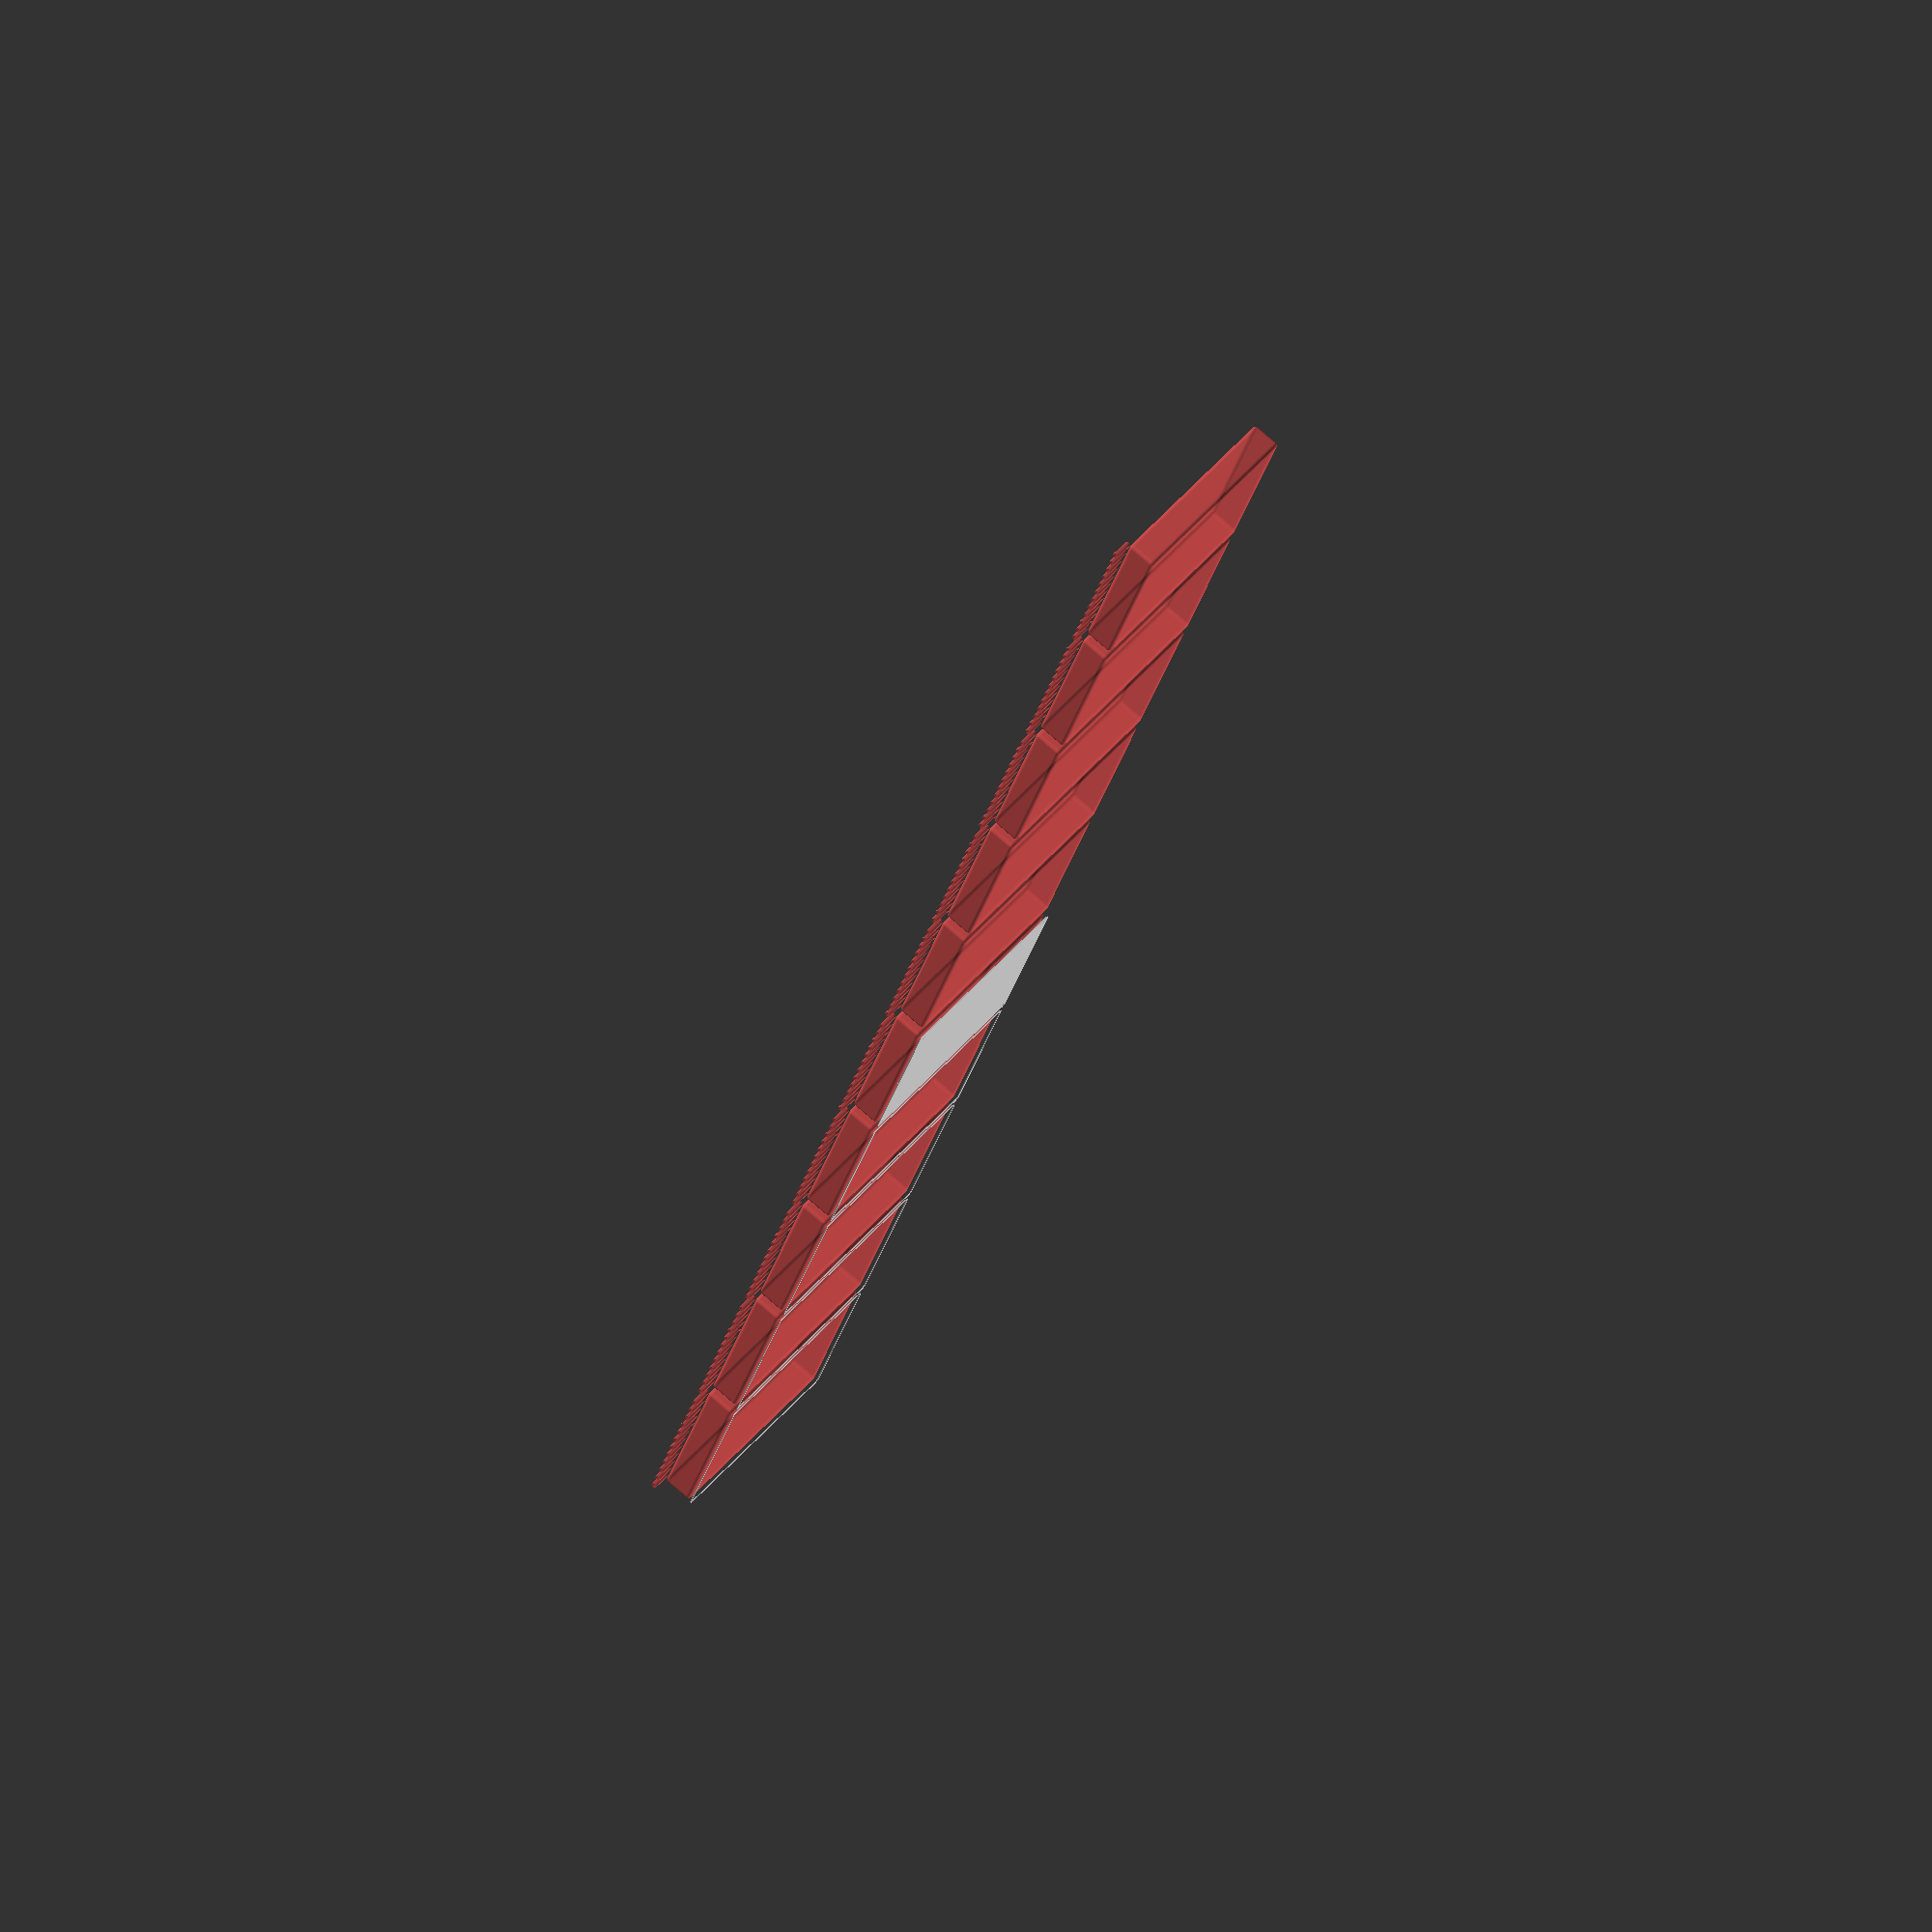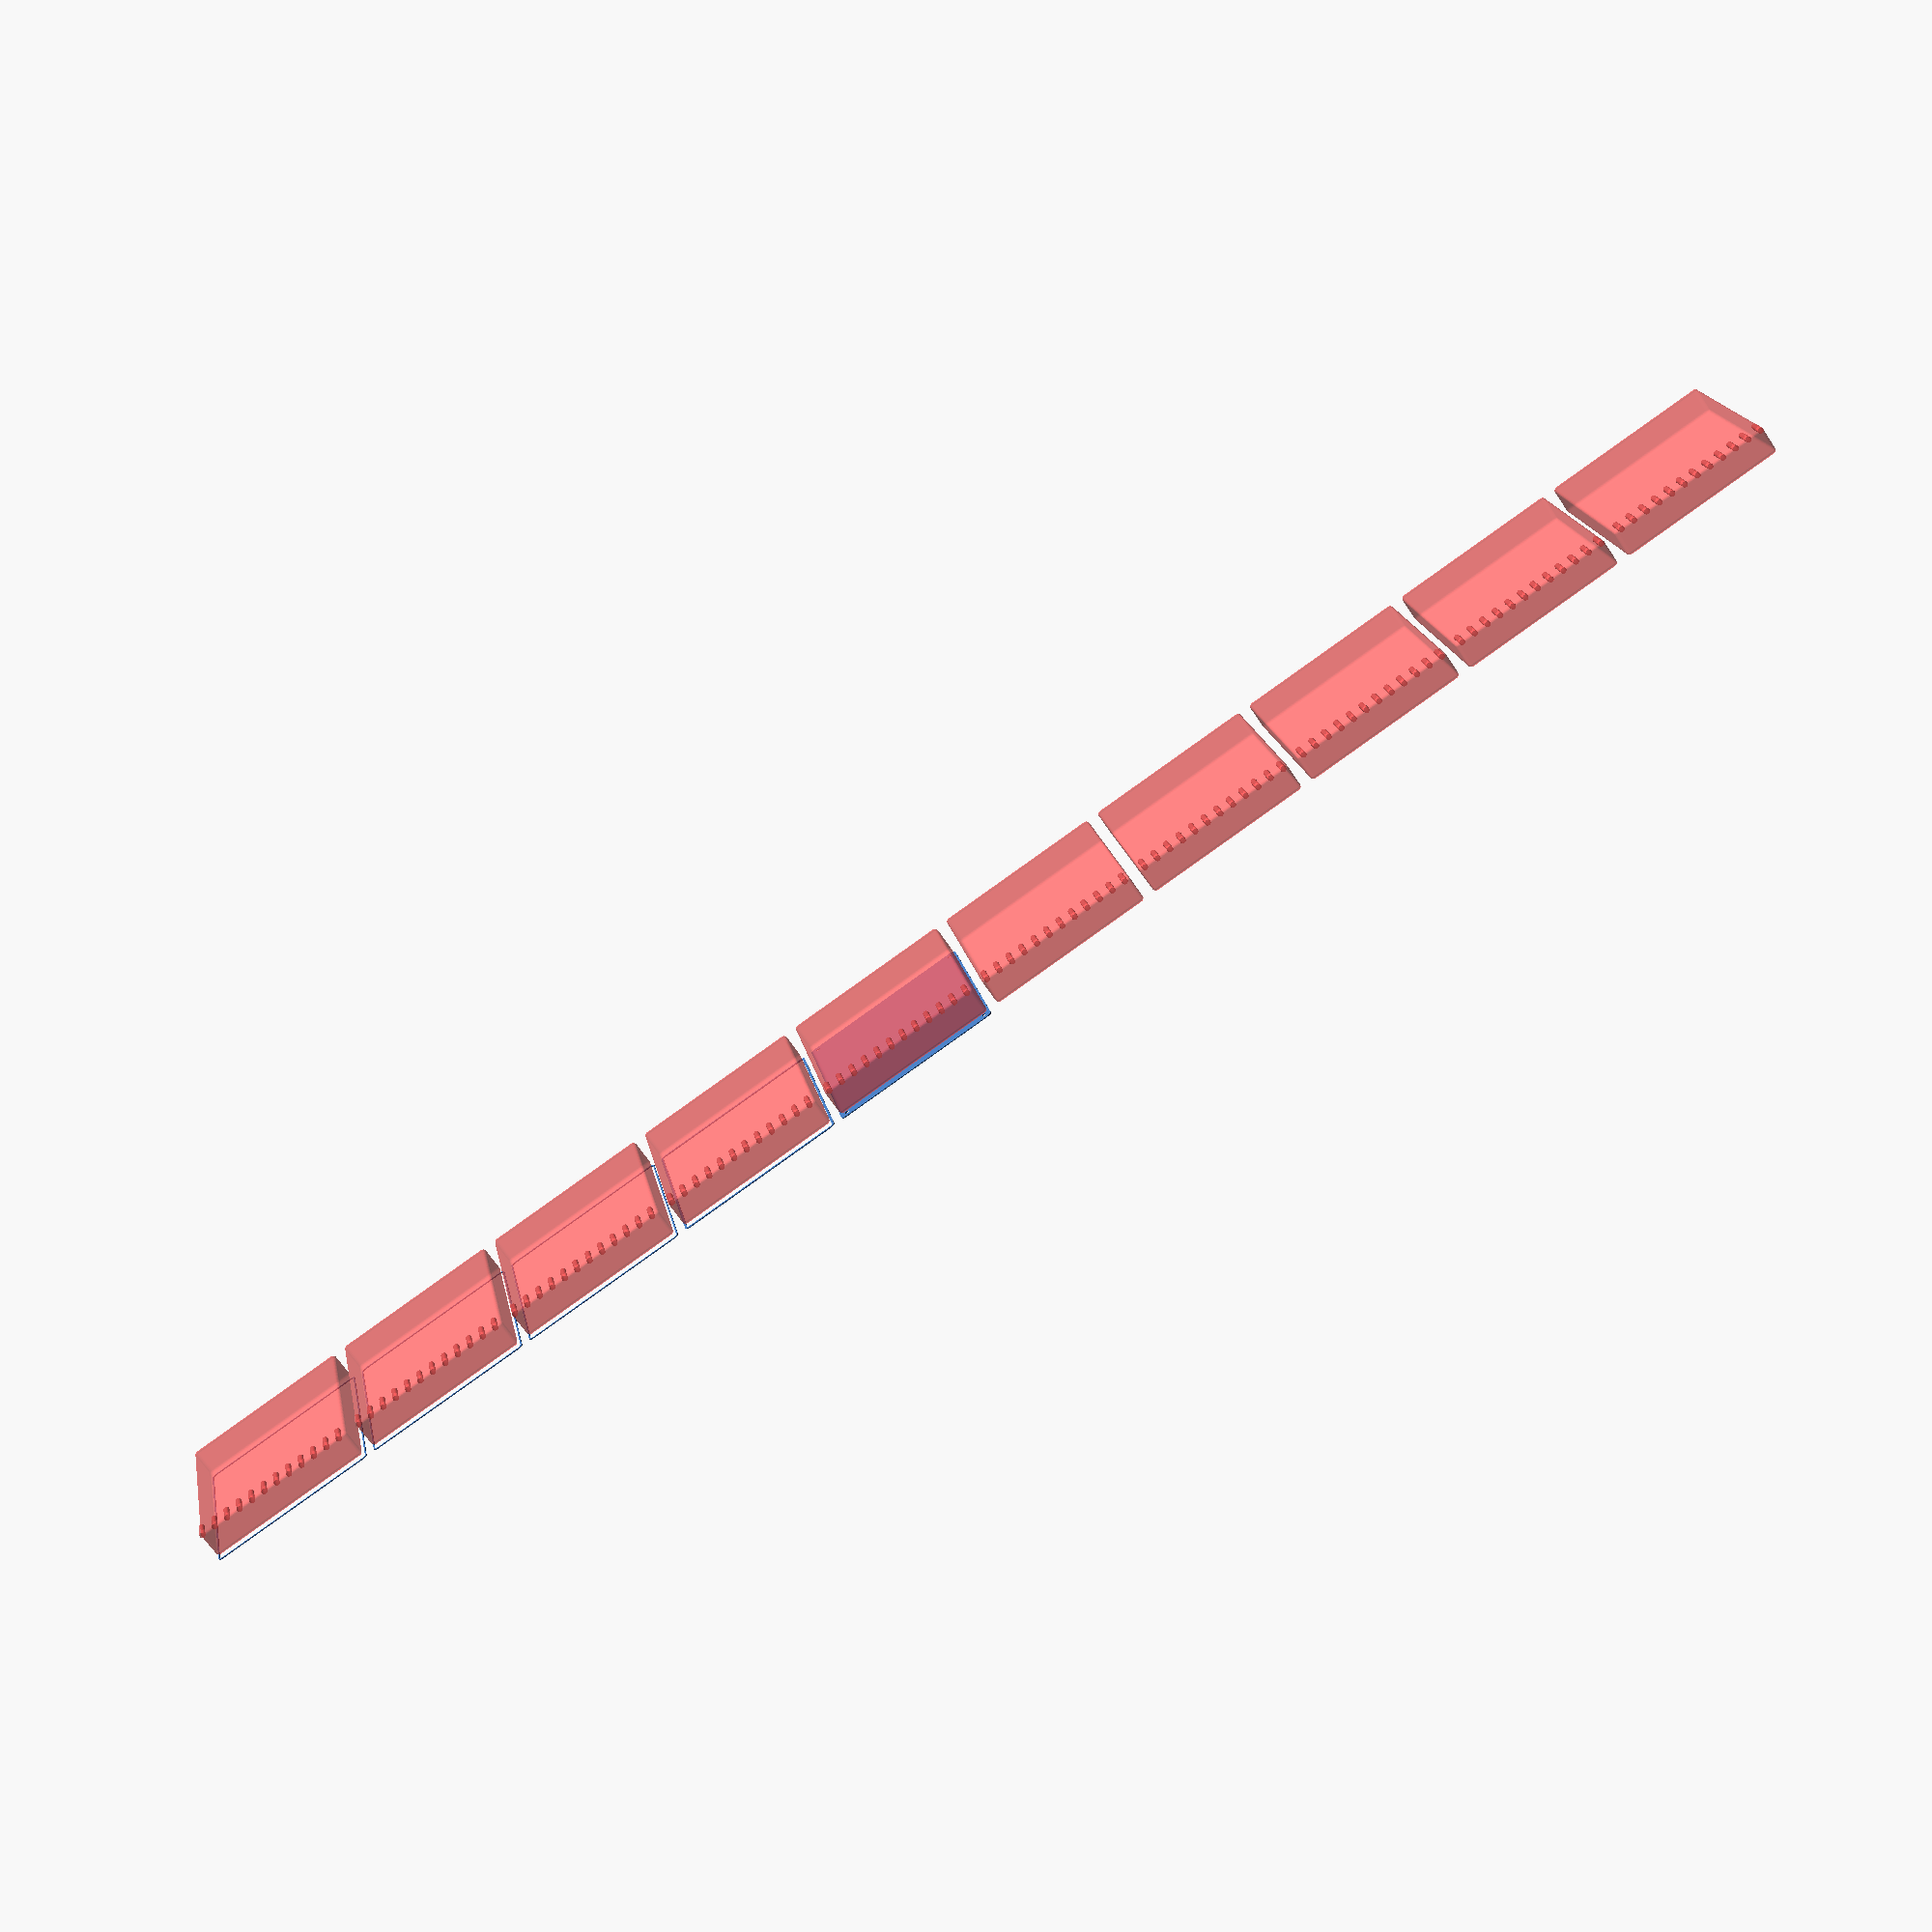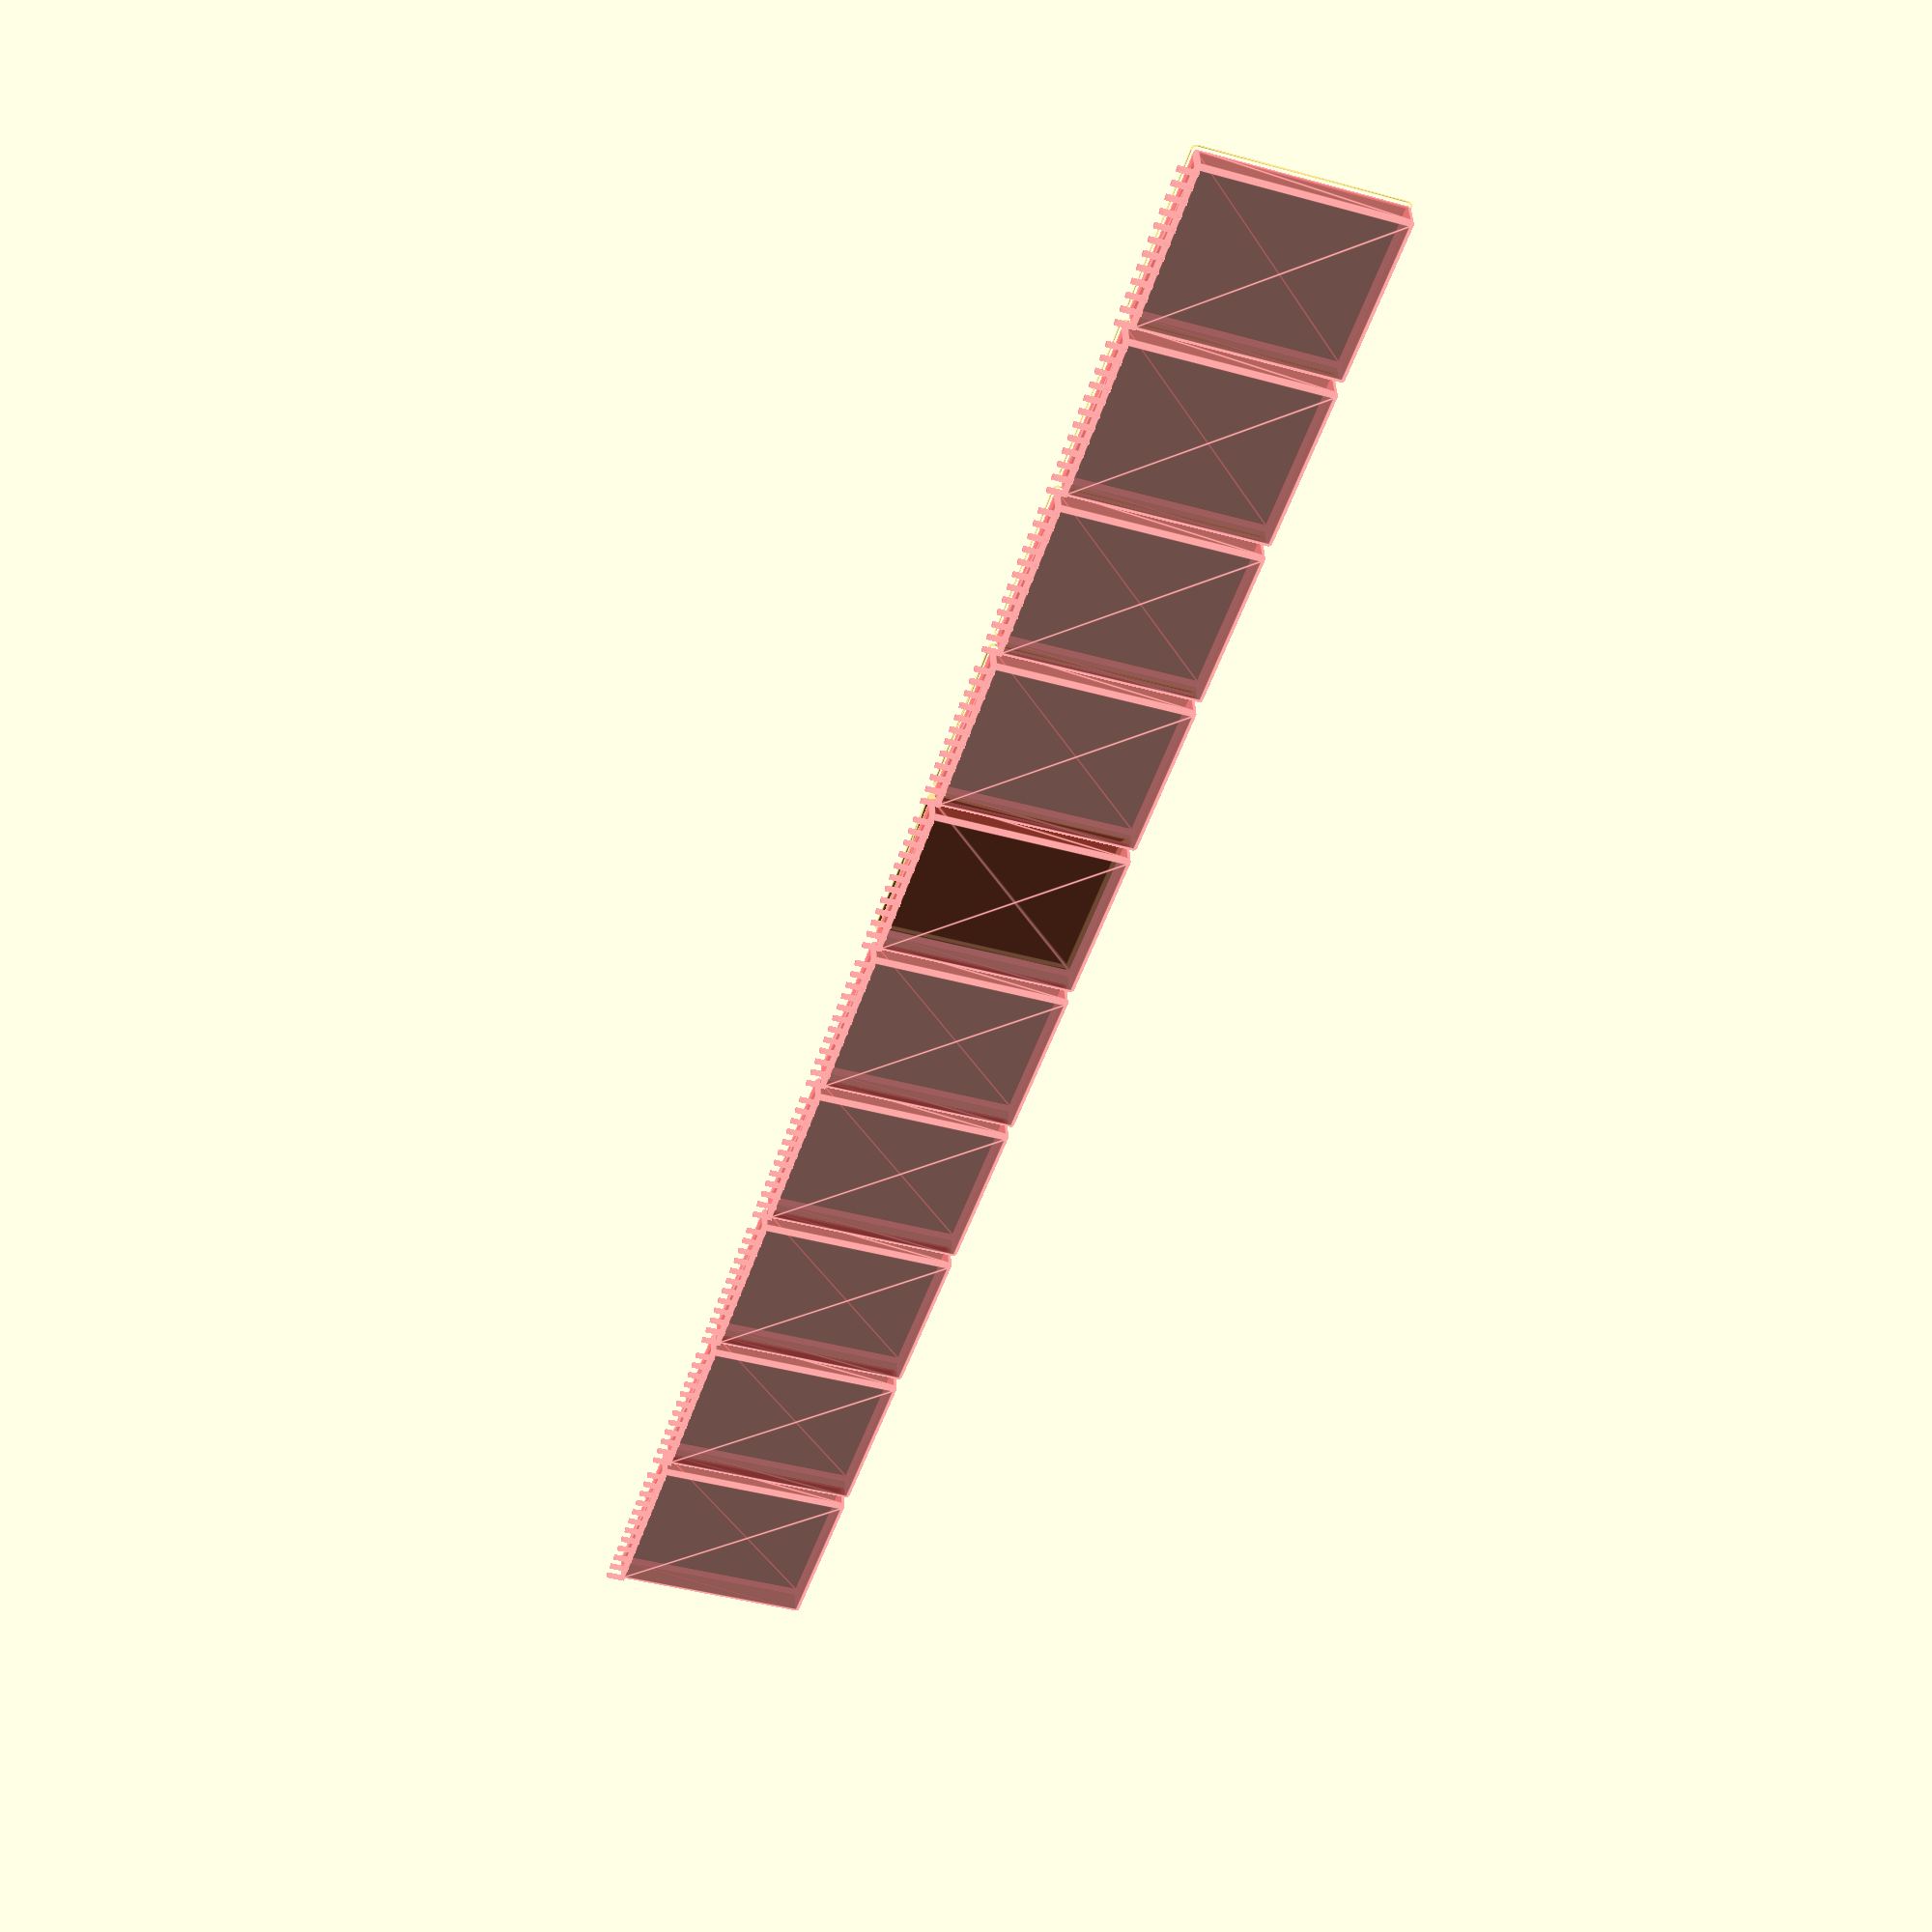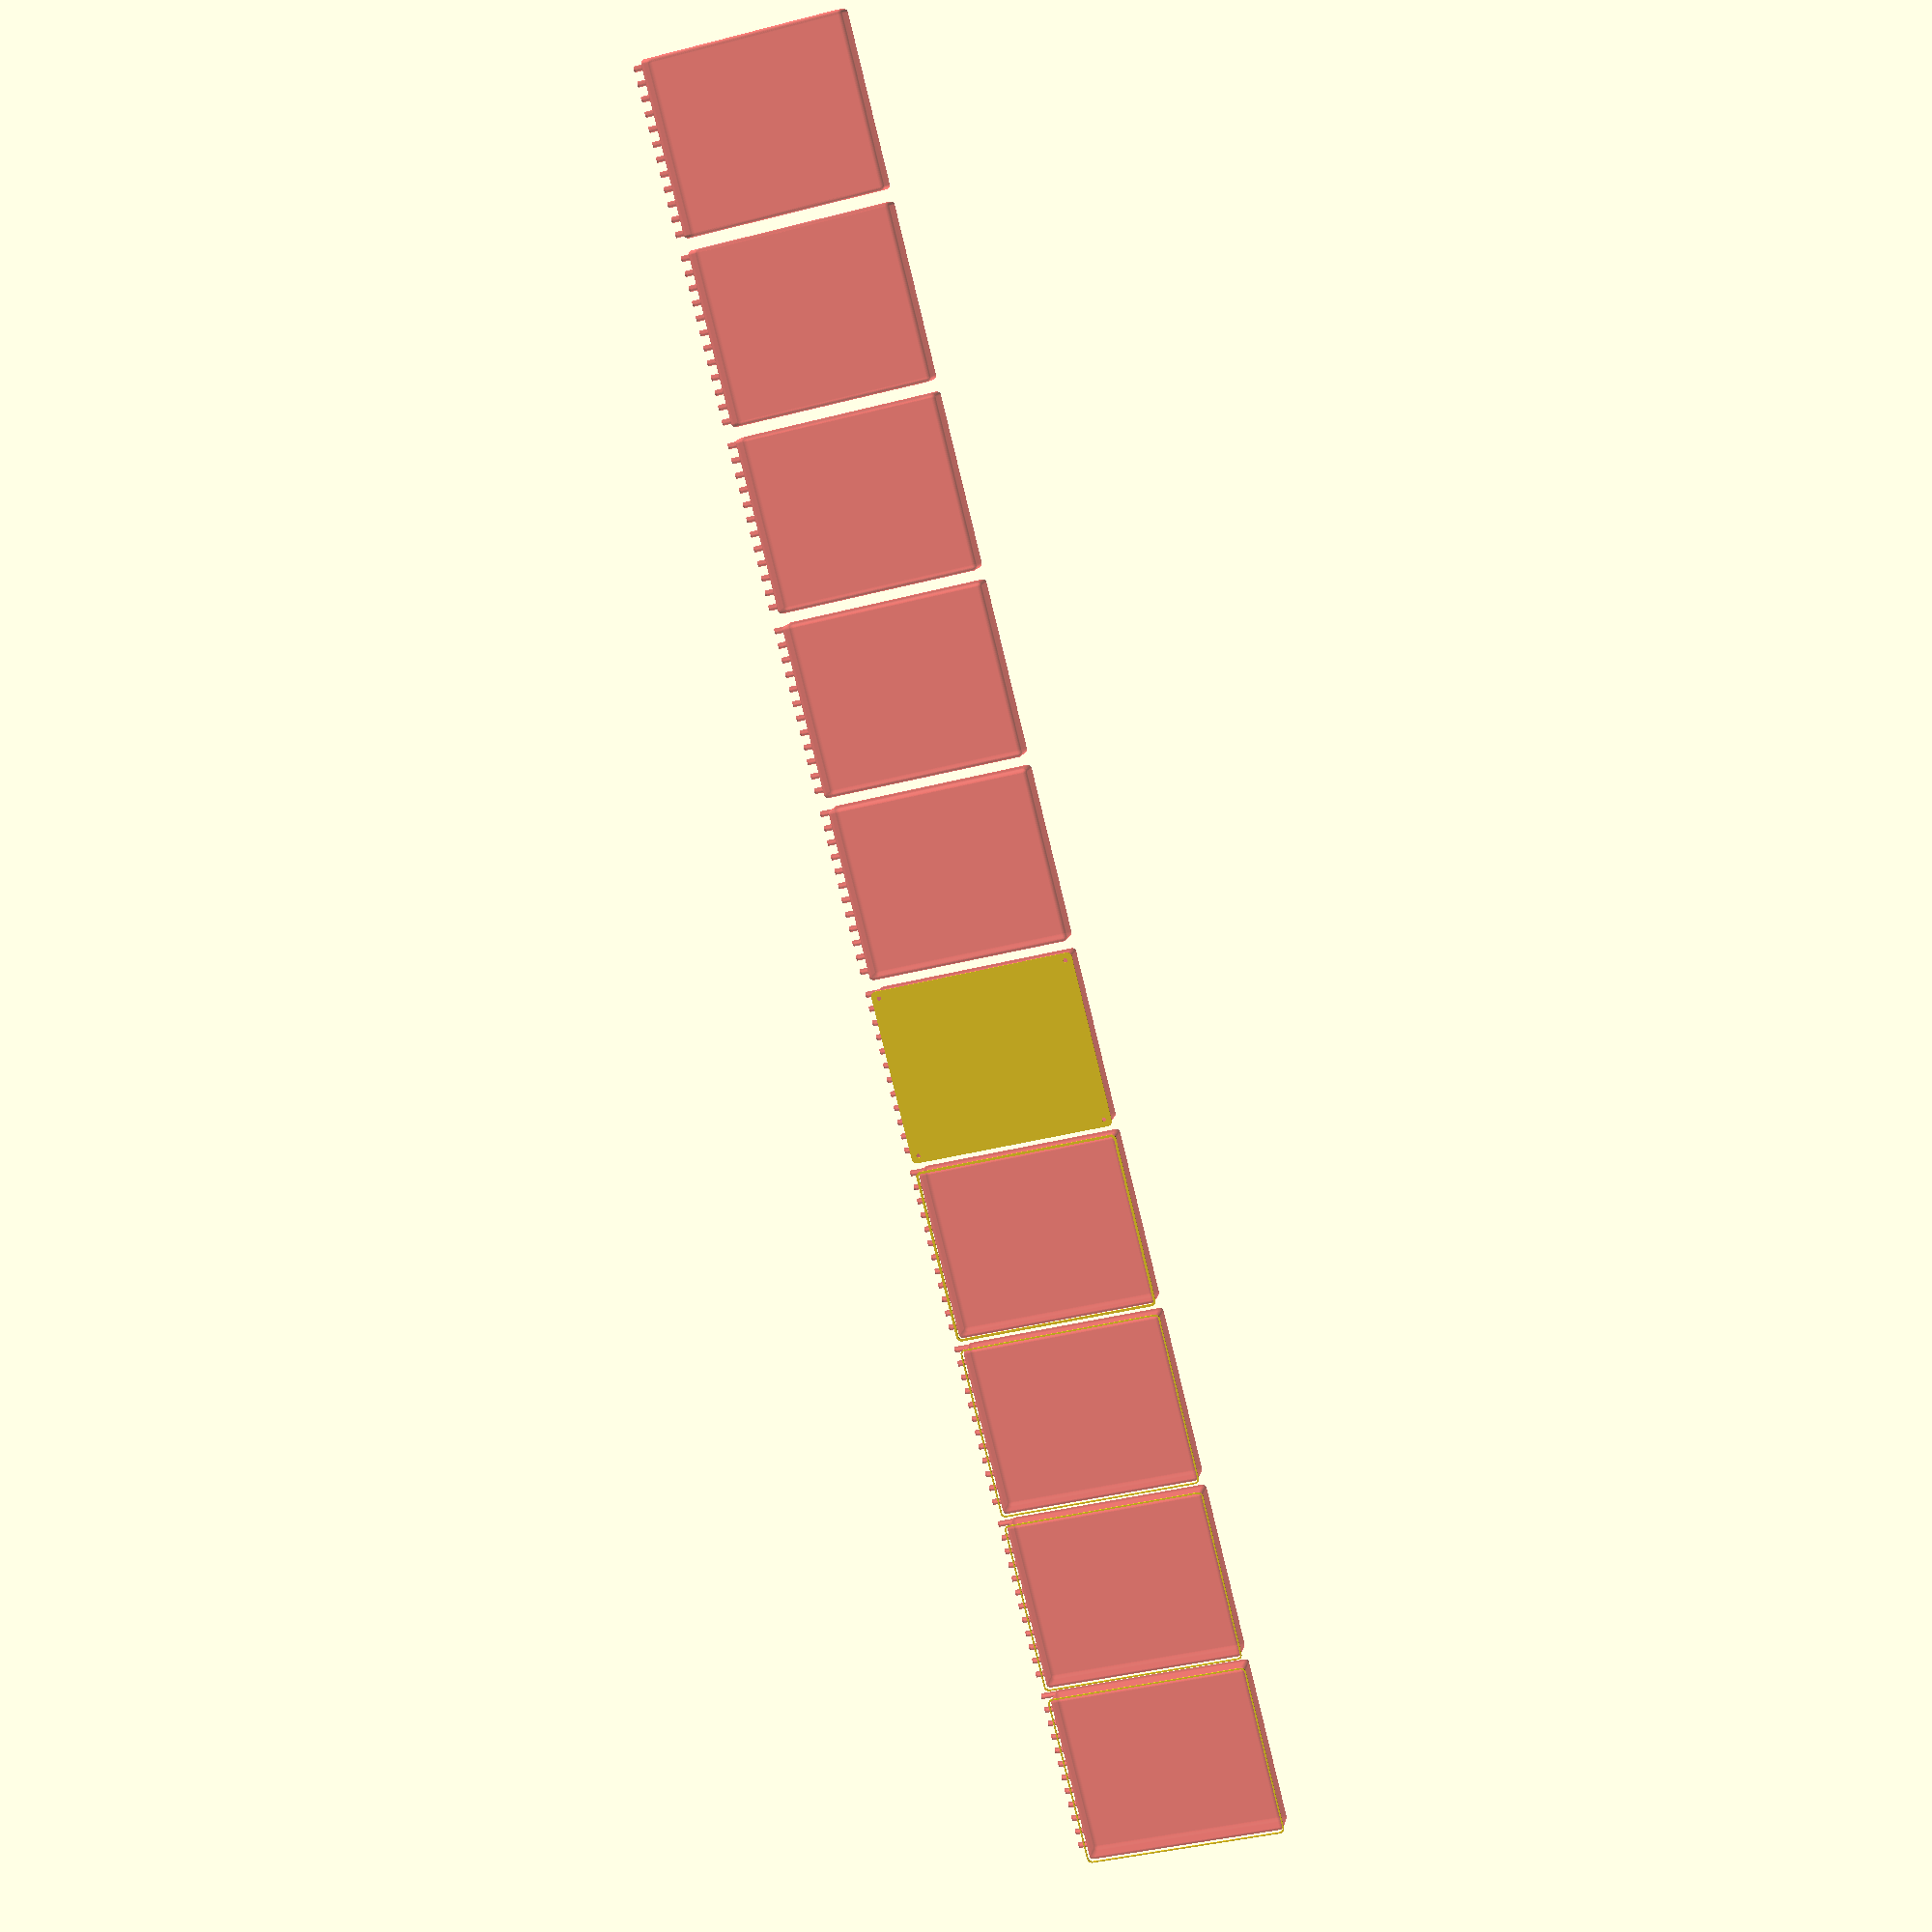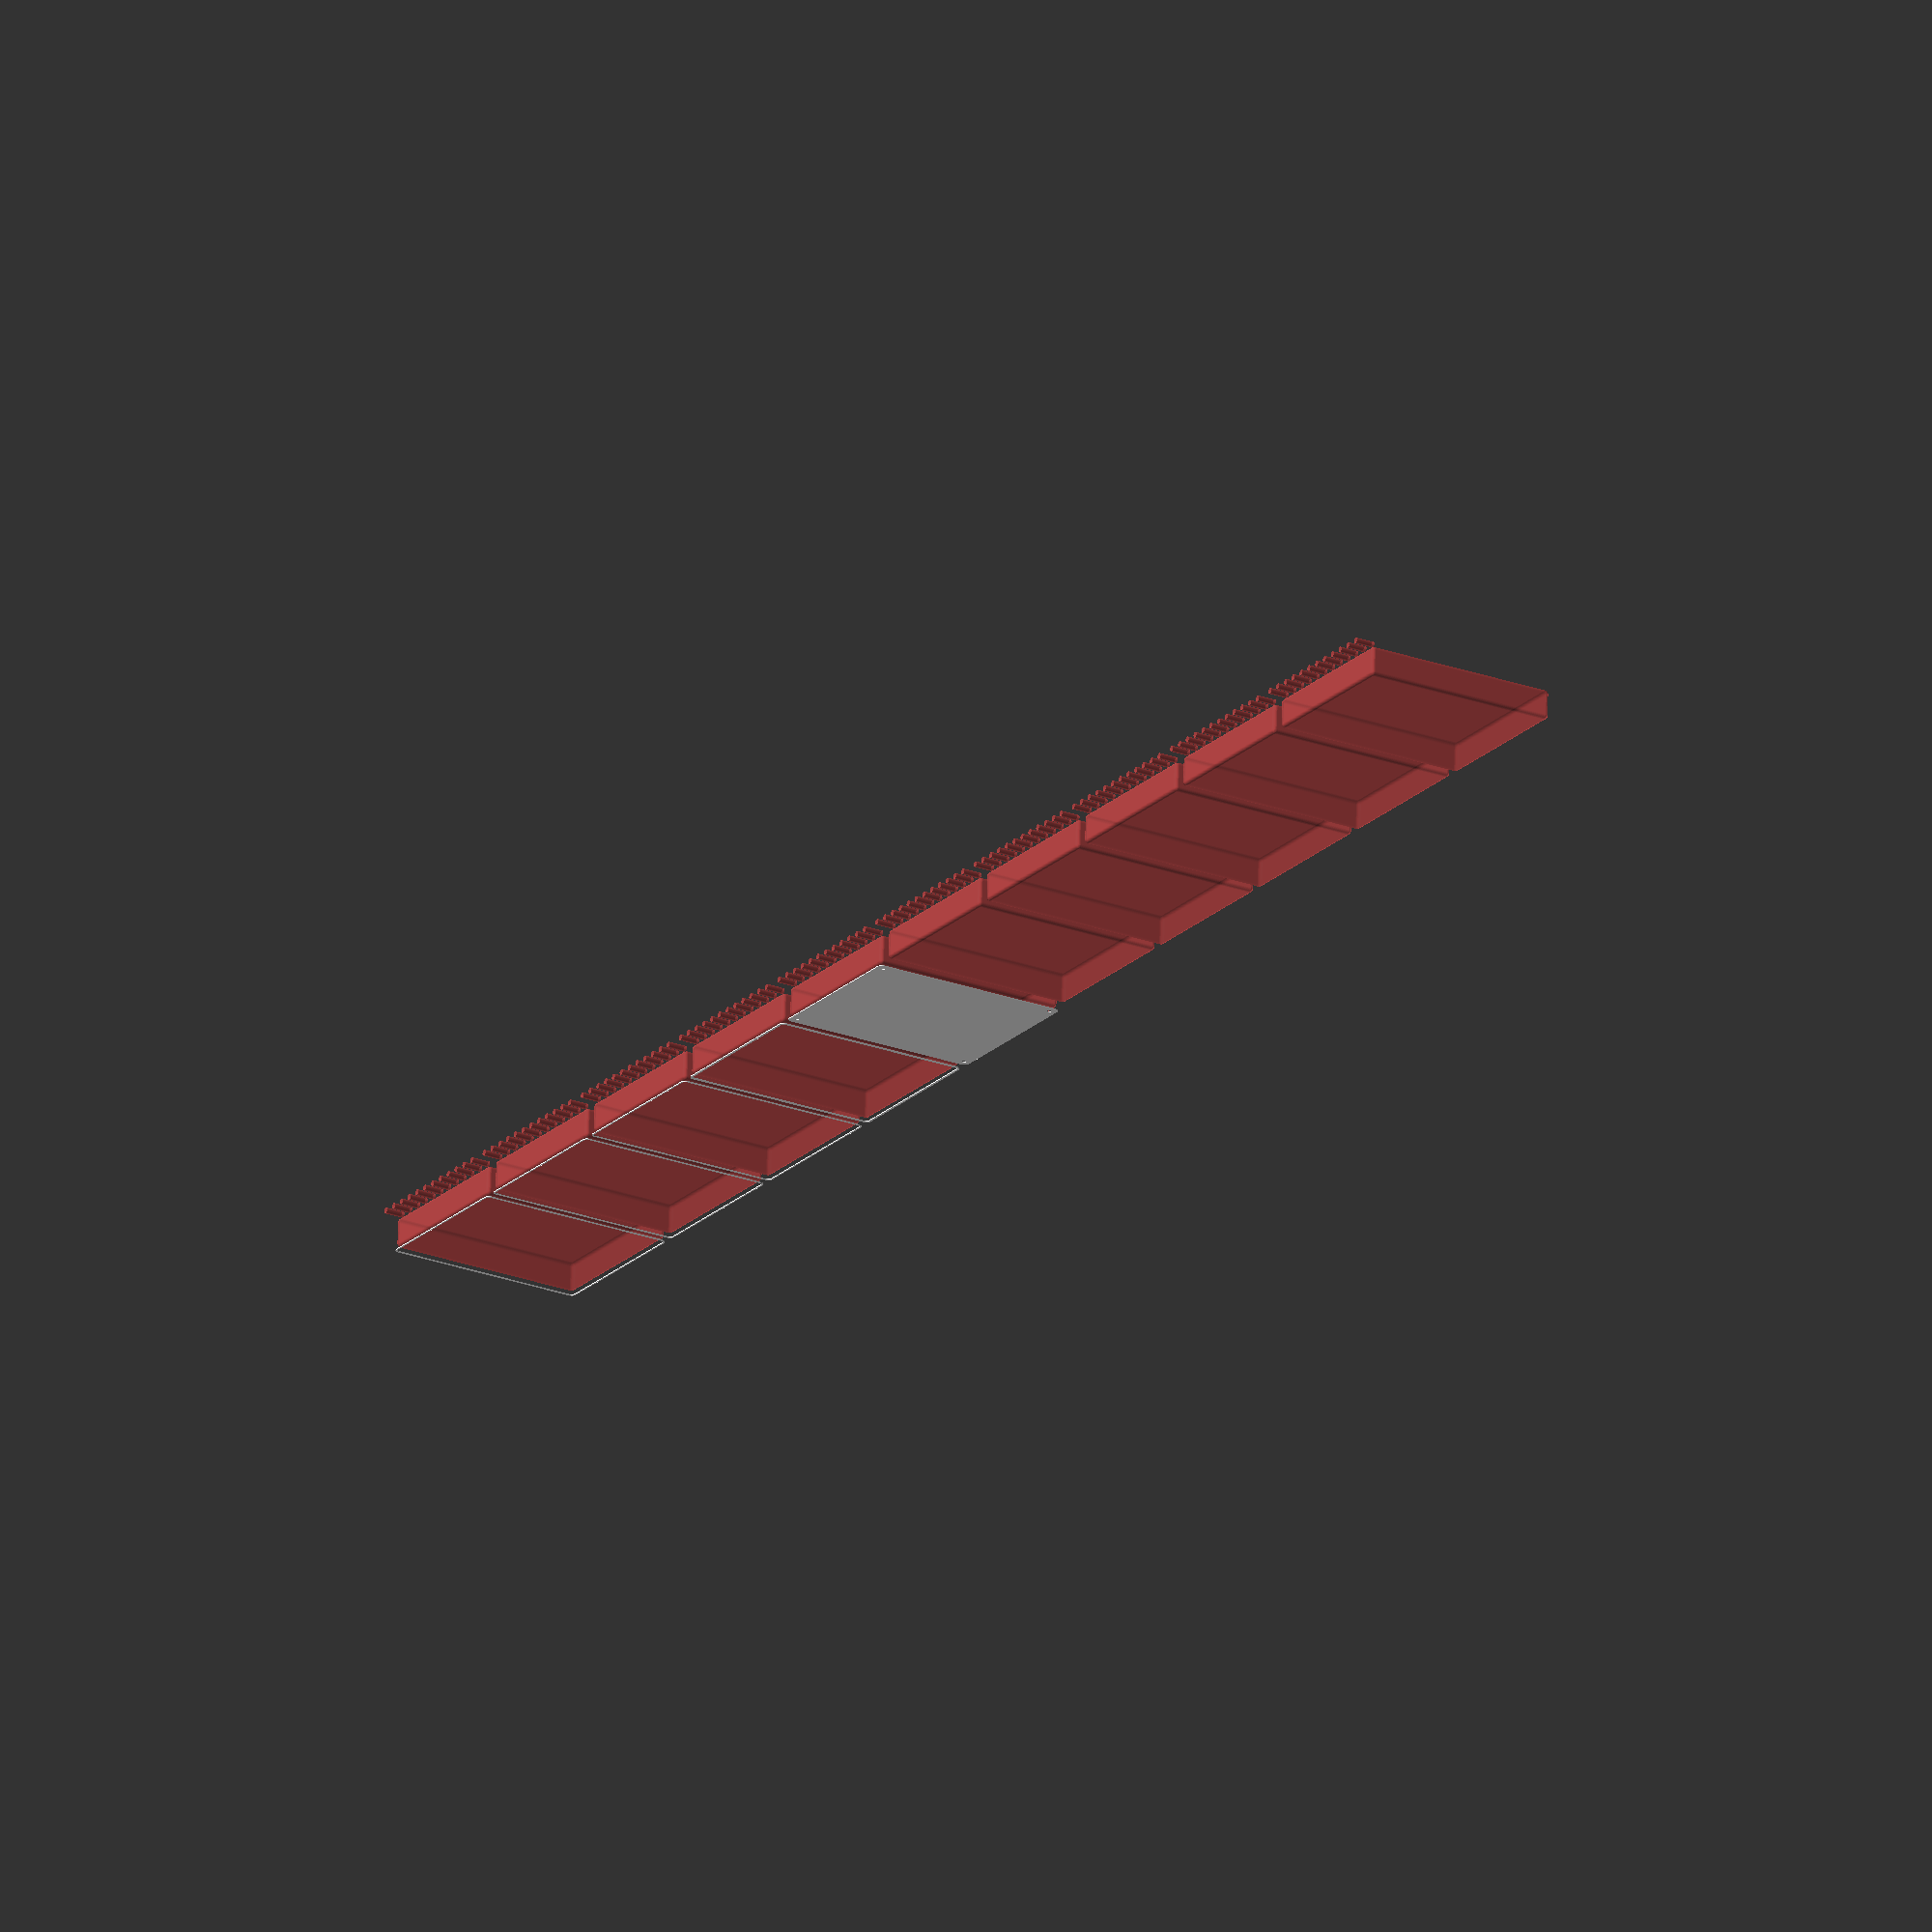
<openscad>
$fn = 50;


union() {
	translate(v = [0, 0, 0]) {
		projection() {
			intersection() {
				translate(v = [-500, -500, -13.5000000000]) {
					cube(size = [1000, 1000, 0.1000000000]);
				}
				difference() {
					union() {
						hull() {
							translate(v = [-100.0000000000, 85.0000000000, 0]) {
								cylinder(h = 30, r = 5);
							}
							translate(v = [100.0000000000, 85.0000000000, 0]) {
								cylinder(h = 30, r = 5);
							}
							translate(v = [-100.0000000000, -85.0000000000, 0]) {
								cylinder(h = 30, r = 5);
							}
							translate(v = [100.0000000000, -85.0000000000, 0]) {
								cylinder(h = 30, r = 5);
							}
						}
						translate(v = [-102.0000000000, 0, 30]) {
							rotate(a = [0, 90, 0]) {
								hull() {
									translate(v = [-10.0000000000, 85.0000000000, 0]) {
										rotate(a = [0, 90, 0]) {
											rotate(a = [0, 90, 0]) {
												cylinder(h = 3, r = 5);
											}
										}
									}
									translate(v = [10.0000000000, 85.0000000000, 0]) {
										rotate(a = [0, 90, 0]) {
											rotate(a = [0, 90, 0]) {
												cylinder(h = 3, r = 5);
											}
										}
									}
									translate(v = [-10.0000000000, -85.0000000000, 0]) {
										rotate(a = [0, 90, 0]) {
											rotate(a = [0, 90, 0]) {
												cylinder(h = 3, r = 5);
											}
										}
									}
									translate(v = [10.0000000000, -85.0000000000, 0]) {
										rotate(a = [0, 90, 0]) {
											rotate(a = [0, 90, 0]) {
												cylinder(h = 3, r = 5);
											}
										}
									}
								}
							}
						}
					}
					union() {
						translate(v = [-97.5000000000, -82.5000000000, 2]) {
							rotate(a = [0, 0, 0]) {
								difference() {
									union() {
										translate(v = [0, 0, -1.7000000000]) {
											cylinder(h = 1.7000000000, r1 = 1.5000000000, r2 = 2.4000000000);
										}
										cylinder(h = 50, r = 2.4000000000);
										translate(v = [0, 0, -6.0000000000]) {
											cylinder(h = 6, r = 1.5000000000);
										}
										translate(v = [0, 0, -6.0000000000]) {
											cylinder(h = 6, r = 1.8000000000);
										}
										translate(v = [0, 0, -6.0000000000]) {
											cylinder(h = 6, r = 1.5000000000);
										}
									}
									union();
								}
							}
						}
						translate(v = [97.5000000000, -82.5000000000, 2]) {
							rotate(a = [0, 0, 0]) {
								difference() {
									union() {
										translate(v = [0, 0, -1.7000000000]) {
											cylinder(h = 1.7000000000, r1 = 1.5000000000, r2 = 2.4000000000);
										}
										cylinder(h = 50, r = 2.4000000000);
										translate(v = [0, 0, -6.0000000000]) {
											cylinder(h = 6, r = 1.5000000000);
										}
										translate(v = [0, 0, -6.0000000000]) {
											cylinder(h = 6, r = 1.8000000000);
										}
										translate(v = [0, 0, -6.0000000000]) {
											cylinder(h = 6, r = 1.5000000000);
										}
									}
									union();
								}
							}
						}
						translate(v = [-97.5000000000, 82.5000000000, 2]) {
							rotate(a = [0, 0, 0]) {
								difference() {
									union() {
										translate(v = [0, 0, -1.7000000000]) {
											cylinder(h = 1.7000000000, r1 = 1.5000000000, r2 = 2.4000000000);
										}
										cylinder(h = 50, r = 2.4000000000);
										translate(v = [0, 0, -6.0000000000]) {
											cylinder(h = 6, r = 1.5000000000);
										}
										translate(v = [0, 0, -6.0000000000]) {
											cylinder(h = 6, r = 1.8000000000);
										}
										translate(v = [0, 0, -6.0000000000]) {
											cylinder(h = 6, r = 1.5000000000);
										}
									}
									union();
								}
							}
						}
						translate(v = [97.5000000000, 82.5000000000, 2]) {
							rotate(a = [0, 0, 0]) {
								difference() {
									union() {
										translate(v = [0, 0, -1.7000000000]) {
											cylinder(h = 1.7000000000, r1 = 1.5000000000, r2 = 2.4000000000);
										}
										cylinder(h = 50, r = 2.4000000000);
										translate(v = [0, 0, -6.0000000000]) {
											cylinder(h = 6, r = 1.5000000000);
										}
										translate(v = [0, 0, -6.0000000000]) {
											cylinder(h = 6, r = 1.8000000000);
										}
										translate(v = [0, 0, -6.0000000000]) {
											cylinder(h = 6, r = 1.5000000000);
										}
									}
									union();
								}
							}
						}
						translate(v = [0, 0, 3]) {
							#hull() {
								union() {
									translate(v = [-99.5000000000, 84.5000000000, 4]) {
										cylinder(h = 23, r = 4);
									}
									translate(v = [-99.5000000000, 84.5000000000, 4]) {
										sphere(r = 4);
									}
									translate(v = [-99.5000000000, 84.5000000000, 27]) {
										sphere(r = 4);
									}
								}
								union() {
									translate(v = [99.5000000000, 84.5000000000, 4]) {
										cylinder(h = 23, r = 4);
									}
									translate(v = [99.5000000000, 84.5000000000, 4]) {
										sphere(r = 4);
									}
									translate(v = [99.5000000000, 84.5000000000, 27]) {
										sphere(r = 4);
									}
								}
								union() {
									translate(v = [-99.5000000000, -84.5000000000, 4]) {
										cylinder(h = 23, r = 4);
									}
									translate(v = [-99.5000000000, -84.5000000000, 4]) {
										sphere(r = 4);
									}
									translate(v = [-99.5000000000, -84.5000000000, 27]) {
										sphere(r = 4);
									}
								}
								union() {
									translate(v = [99.5000000000, -84.5000000000, 4]) {
										cylinder(h = 23, r = 4);
									}
									translate(v = [99.5000000000, -84.5000000000, 4]) {
										sphere(r = 4);
									}
									translate(v = [99.5000000000, -84.5000000000, 27]) {
										sphere(r = 4);
									}
								}
							}
						}
						#translate(v = [-120.0000000000, -82.5000000000, 37.5000000000]) {
							rotate(a = [0, 90, 0]) {
								cylinder(h = 20, r = 3.0000000000);
							}
						}
						#translate(v = [-120.0000000000, -67.5000000000, 37.5000000000]) {
							rotate(a = [0, 90, 0]) {
								cylinder(h = 20, r = 3.0000000000);
							}
						}
						#translate(v = [-120.0000000000, -52.5000000000, 37.5000000000]) {
							rotate(a = [0, 90, 0]) {
								cylinder(h = 20, r = 3.0000000000);
							}
						}
						#translate(v = [-120.0000000000, -37.5000000000, 37.5000000000]) {
							rotate(a = [0, 90, 0]) {
								cylinder(h = 20, r = 3.0000000000);
							}
						}
						#translate(v = [-120.0000000000, -22.5000000000, 37.5000000000]) {
							rotate(a = [0, 90, 0]) {
								cylinder(h = 20, r = 3.0000000000);
							}
						}
						#translate(v = [-120.0000000000, -7.5000000000, 37.5000000000]) {
							rotate(a = [0, 90, 0]) {
								cylinder(h = 20, r = 3.0000000000);
							}
						}
						#translate(v = [-120.0000000000, 7.5000000000, 37.5000000000]) {
							rotate(a = [0, 90, 0]) {
								cylinder(h = 20, r = 3.0000000000);
							}
						}
						#translate(v = [-120.0000000000, 22.5000000000, 37.5000000000]) {
							rotate(a = [0, 90, 0]) {
								cylinder(h = 20, r = 3.0000000000);
							}
						}
						#translate(v = [-120.0000000000, 37.5000000000, 37.5000000000]) {
							rotate(a = [0, 90, 0]) {
								cylinder(h = 20, r = 3.0000000000);
							}
						}
						#translate(v = [-120.0000000000, 52.5000000000, 37.5000000000]) {
							rotate(a = [0, 90, 0]) {
								cylinder(h = 20, r = 3.0000000000);
							}
						}
						#translate(v = [-120.0000000000, 67.5000000000, 37.5000000000]) {
							rotate(a = [0, 90, 0]) {
								cylinder(h = 20, r = 3.0000000000);
							}
						}
						#translate(v = [-120.0000000000, 82.5000000000, 37.5000000000]) {
							rotate(a = [0, 90, 0]) {
								cylinder(h = 20, r = 3.0000000000);
							}
						}
					}
				}
			}
		}
	}
	translate(v = [0, 189, 0]) {
		projection() {
			intersection() {
				translate(v = [-500, -500, -10.5000000000]) {
					cube(size = [1000, 1000, 0.1000000000]);
				}
				difference() {
					union() {
						hull() {
							translate(v = [-100.0000000000, 85.0000000000, 0]) {
								cylinder(h = 30, r = 5);
							}
							translate(v = [100.0000000000, 85.0000000000, 0]) {
								cylinder(h = 30, r = 5);
							}
							translate(v = [-100.0000000000, -85.0000000000, 0]) {
								cylinder(h = 30, r = 5);
							}
							translate(v = [100.0000000000, -85.0000000000, 0]) {
								cylinder(h = 30, r = 5);
							}
						}
						translate(v = [-102.0000000000, 0, 30]) {
							rotate(a = [0, 90, 0]) {
								hull() {
									translate(v = [-10.0000000000, 85.0000000000, 0]) {
										rotate(a = [0, 90, 0]) {
											rotate(a = [0, 90, 0]) {
												cylinder(h = 3, r = 5);
											}
										}
									}
									translate(v = [10.0000000000, 85.0000000000, 0]) {
										rotate(a = [0, 90, 0]) {
											rotate(a = [0, 90, 0]) {
												cylinder(h = 3, r = 5);
											}
										}
									}
									translate(v = [-10.0000000000, -85.0000000000, 0]) {
										rotate(a = [0, 90, 0]) {
											rotate(a = [0, 90, 0]) {
												cylinder(h = 3, r = 5);
											}
										}
									}
									translate(v = [10.0000000000, -85.0000000000, 0]) {
										rotate(a = [0, 90, 0]) {
											rotate(a = [0, 90, 0]) {
												cylinder(h = 3, r = 5);
											}
										}
									}
								}
							}
						}
					}
					union() {
						translate(v = [-97.5000000000, -82.5000000000, 2]) {
							rotate(a = [0, 0, 0]) {
								difference() {
									union() {
										translate(v = [0, 0, -1.7000000000]) {
											cylinder(h = 1.7000000000, r1 = 1.5000000000, r2 = 2.4000000000);
										}
										cylinder(h = 50, r = 2.4000000000);
										translate(v = [0, 0, -6.0000000000]) {
											cylinder(h = 6, r = 1.5000000000);
										}
										translate(v = [0, 0, -6.0000000000]) {
											cylinder(h = 6, r = 1.8000000000);
										}
										translate(v = [0, 0, -6.0000000000]) {
											cylinder(h = 6, r = 1.5000000000);
										}
									}
									union();
								}
							}
						}
						translate(v = [97.5000000000, -82.5000000000, 2]) {
							rotate(a = [0, 0, 0]) {
								difference() {
									union() {
										translate(v = [0, 0, -1.7000000000]) {
											cylinder(h = 1.7000000000, r1 = 1.5000000000, r2 = 2.4000000000);
										}
										cylinder(h = 50, r = 2.4000000000);
										translate(v = [0, 0, -6.0000000000]) {
											cylinder(h = 6, r = 1.5000000000);
										}
										translate(v = [0, 0, -6.0000000000]) {
											cylinder(h = 6, r = 1.8000000000);
										}
										translate(v = [0, 0, -6.0000000000]) {
											cylinder(h = 6, r = 1.5000000000);
										}
									}
									union();
								}
							}
						}
						translate(v = [-97.5000000000, 82.5000000000, 2]) {
							rotate(a = [0, 0, 0]) {
								difference() {
									union() {
										translate(v = [0, 0, -1.7000000000]) {
											cylinder(h = 1.7000000000, r1 = 1.5000000000, r2 = 2.4000000000);
										}
										cylinder(h = 50, r = 2.4000000000);
										translate(v = [0, 0, -6.0000000000]) {
											cylinder(h = 6, r = 1.5000000000);
										}
										translate(v = [0, 0, -6.0000000000]) {
											cylinder(h = 6, r = 1.8000000000);
										}
										translate(v = [0, 0, -6.0000000000]) {
											cylinder(h = 6, r = 1.5000000000);
										}
									}
									union();
								}
							}
						}
						translate(v = [97.5000000000, 82.5000000000, 2]) {
							rotate(a = [0, 0, 0]) {
								difference() {
									union() {
										translate(v = [0, 0, -1.7000000000]) {
											cylinder(h = 1.7000000000, r1 = 1.5000000000, r2 = 2.4000000000);
										}
										cylinder(h = 50, r = 2.4000000000);
										translate(v = [0, 0, -6.0000000000]) {
											cylinder(h = 6, r = 1.5000000000);
										}
										translate(v = [0, 0, -6.0000000000]) {
											cylinder(h = 6, r = 1.8000000000);
										}
										translate(v = [0, 0, -6.0000000000]) {
											cylinder(h = 6, r = 1.5000000000);
										}
									}
									union();
								}
							}
						}
						translate(v = [0, 0, 3]) {
							#hull() {
								union() {
									translate(v = [-99.5000000000, 84.5000000000, 4]) {
										cylinder(h = 23, r = 4);
									}
									translate(v = [-99.5000000000, 84.5000000000, 4]) {
										sphere(r = 4);
									}
									translate(v = [-99.5000000000, 84.5000000000, 27]) {
										sphere(r = 4);
									}
								}
								union() {
									translate(v = [99.5000000000, 84.5000000000, 4]) {
										cylinder(h = 23, r = 4);
									}
									translate(v = [99.5000000000, 84.5000000000, 4]) {
										sphere(r = 4);
									}
									translate(v = [99.5000000000, 84.5000000000, 27]) {
										sphere(r = 4);
									}
								}
								union() {
									translate(v = [-99.5000000000, -84.5000000000, 4]) {
										cylinder(h = 23, r = 4);
									}
									translate(v = [-99.5000000000, -84.5000000000, 4]) {
										sphere(r = 4);
									}
									translate(v = [-99.5000000000, -84.5000000000, 27]) {
										sphere(r = 4);
									}
								}
								union() {
									translate(v = [99.5000000000, -84.5000000000, 4]) {
										cylinder(h = 23, r = 4);
									}
									translate(v = [99.5000000000, -84.5000000000, 4]) {
										sphere(r = 4);
									}
									translate(v = [99.5000000000, -84.5000000000, 27]) {
										sphere(r = 4);
									}
								}
							}
						}
						#translate(v = [-120.0000000000, -82.5000000000, 37.5000000000]) {
							rotate(a = [0, 90, 0]) {
								cylinder(h = 20, r = 3.0000000000);
							}
						}
						#translate(v = [-120.0000000000, -67.5000000000, 37.5000000000]) {
							rotate(a = [0, 90, 0]) {
								cylinder(h = 20, r = 3.0000000000);
							}
						}
						#translate(v = [-120.0000000000, -52.5000000000, 37.5000000000]) {
							rotate(a = [0, 90, 0]) {
								cylinder(h = 20, r = 3.0000000000);
							}
						}
						#translate(v = [-120.0000000000, -37.5000000000, 37.5000000000]) {
							rotate(a = [0, 90, 0]) {
								cylinder(h = 20, r = 3.0000000000);
							}
						}
						#translate(v = [-120.0000000000, -22.5000000000, 37.5000000000]) {
							rotate(a = [0, 90, 0]) {
								cylinder(h = 20, r = 3.0000000000);
							}
						}
						#translate(v = [-120.0000000000, -7.5000000000, 37.5000000000]) {
							rotate(a = [0, 90, 0]) {
								cylinder(h = 20, r = 3.0000000000);
							}
						}
						#translate(v = [-120.0000000000, 7.5000000000, 37.5000000000]) {
							rotate(a = [0, 90, 0]) {
								cylinder(h = 20, r = 3.0000000000);
							}
						}
						#translate(v = [-120.0000000000, 22.5000000000, 37.5000000000]) {
							rotate(a = [0, 90, 0]) {
								cylinder(h = 20, r = 3.0000000000);
							}
						}
						#translate(v = [-120.0000000000, 37.5000000000, 37.5000000000]) {
							rotate(a = [0, 90, 0]) {
								cylinder(h = 20, r = 3.0000000000);
							}
						}
						#translate(v = [-120.0000000000, 52.5000000000, 37.5000000000]) {
							rotate(a = [0, 90, 0]) {
								cylinder(h = 20, r = 3.0000000000);
							}
						}
						#translate(v = [-120.0000000000, 67.5000000000, 37.5000000000]) {
							rotate(a = [0, 90, 0]) {
								cylinder(h = 20, r = 3.0000000000);
							}
						}
						#translate(v = [-120.0000000000, 82.5000000000, 37.5000000000]) {
							rotate(a = [0, 90, 0]) {
								cylinder(h = 20, r = 3.0000000000);
							}
						}
					}
				}
			}
		}
	}
	translate(v = [0, 378, 0]) {
		projection() {
			intersection() {
				translate(v = [-500, -500, -7.5000000000]) {
					cube(size = [1000, 1000, 0.1000000000]);
				}
				difference() {
					union() {
						hull() {
							translate(v = [-100.0000000000, 85.0000000000, 0]) {
								cylinder(h = 30, r = 5);
							}
							translate(v = [100.0000000000, 85.0000000000, 0]) {
								cylinder(h = 30, r = 5);
							}
							translate(v = [-100.0000000000, -85.0000000000, 0]) {
								cylinder(h = 30, r = 5);
							}
							translate(v = [100.0000000000, -85.0000000000, 0]) {
								cylinder(h = 30, r = 5);
							}
						}
						translate(v = [-102.0000000000, 0, 30]) {
							rotate(a = [0, 90, 0]) {
								hull() {
									translate(v = [-10.0000000000, 85.0000000000, 0]) {
										rotate(a = [0, 90, 0]) {
											rotate(a = [0, 90, 0]) {
												cylinder(h = 3, r = 5);
											}
										}
									}
									translate(v = [10.0000000000, 85.0000000000, 0]) {
										rotate(a = [0, 90, 0]) {
											rotate(a = [0, 90, 0]) {
												cylinder(h = 3, r = 5);
											}
										}
									}
									translate(v = [-10.0000000000, -85.0000000000, 0]) {
										rotate(a = [0, 90, 0]) {
											rotate(a = [0, 90, 0]) {
												cylinder(h = 3, r = 5);
											}
										}
									}
									translate(v = [10.0000000000, -85.0000000000, 0]) {
										rotate(a = [0, 90, 0]) {
											rotate(a = [0, 90, 0]) {
												cylinder(h = 3, r = 5);
											}
										}
									}
								}
							}
						}
					}
					union() {
						translate(v = [-97.5000000000, -82.5000000000, 2]) {
							rotate(a = [0, 0, 0]) {
								difference() {
									union() {
										translate(v = [0, 0, -1.7000000000]) {
											cylinder(h = 1.7000000000, r1 = 1.5000000000, r2 = 2.4000000000);
										}
										cylinder(h = 50, r = 2.4000000000);
										translate(v = [0, 0, -6.0000000000]) {
											cylinder(h = 6, r = 1.5000000000);
										}
										translate(v = [0, 0, -6.0000000000]) {
											cylinder(h = 6, r = 1.8000000000);
										}
										translate(v = [0, 0, -6.0000000000]) {
											cylinder(h = 6, r = 1.5000000000);
										}
									}
									union();
								}
							}
						}
						translate(v = [97.5000000000, -82.5000000000, 2]) {
							rotate(a = [0, 0, 0]) {
								difference() {
									union() {
										translate(v = [0, 0, -1.7000000000]) {
											cylinder(h = 1.7000000000, r1 = 1.5000000000, r2 = 2.4000000000);
										}
										cylinder(h = 50, r = 2.4000000000);
										translate(v = [0, 0, -6.0000000000]) {
											cylinder(h = 6, r = 1.5000000000);
										}
										translate(v = [0, 0, -6.0000000000]) {
											cylinder(h = 6, r = 1.8000000000);
										}
										translate(v = [0, 0, -6.0000000000]) {
											cylinder(h = 6, r = 1.5000000000);
										}
									}
									union();
								}
							}
						}
						translate(v = [-97.5000000000, 82.5000000000, 2]) {
							rotate(a = [0, 0, 0]) {
								difference() {
									union() {
										translate(v = [0, 0, -1.7000000000]) {
											cylinder(h = 1.7000000000, r1 = 1.5000000000, r2 = 2.4000000000);
										}
										cylinder(h = 50, r = 2.4000000000);
										translate(v = [0, 0, -6.0000000000]) {
											cylinder(h = 6, r = 1.5000000000);
										}
										translate(v = [0, 0, -6.0000000000]) {
											cylinder(h = 6, r = 1.8000000000);
										}
										translate(v = [0, 0, -6.0000000000]) {
											cylinder(h = 6, r = 1.5000000000);
										}
									}
									union();
								}
							}
						}
						translate(v = [97.5000000000, 82.5000000000, 2]) {
							rotate(a = [0, 0, 0]) {
								difference() {
									union() {
										translate(v = [0, 0, -1.7000000000]) {
											cylinder(h = 1.7000000000, r1 = 1.5000000000, r2 = 2.4000000000);
										}
										cylinder(h = 50, r = 2.4000000000);
										translate(v = [0, 0, -6.0000000000]) {
											cylinder(h = 6, r = 1.5000000000);
										}
										translate(v = [0, 0, -6.0000000000]) {
											cylinder(h = 6, r = 1.8000000000);
										}
										translate(v = [0, 0, -6.0000000000]) {
											cylinder(h = 6, r = 1.5000000000);
										}
									}
									union();
								}
							}
						}
						translate(v = [0, 0, 3]) {
							#hull() {
								union() {
									translate(v = [-99.5000000000, 84.5000000000, 4]) {
										cylinder(h = 23, r = 4);
									}
									translate(v = [-99.5000000000, 84.5000000000, 4]) {
										sphere(r = 4);
									}
									translate(v = [-99.5000000000, 84.5000000000, 27]) {
										sphere(r = 4);
									}
								}
								union() {
									translate(v = [99.5000000000, 84.5000000000, 4]) {
										cylinder(h = 23, r = 4);
									}
									translate(v = [99.5000000000, 84.5000000000, 4]) {
										sphere(r = 4);
									}
									translate(v = [99.5000000000, 84.5000000000, 27]) {
										sphere(r = 4);
									}
								}
								union() {
									translate(v = [-99.5000000000, -84.5000000000, 4]) {
										cylinder(h = 23, r = 4);
									}
									translate(v = [-99.5000000000, -84.5000000000, 4]) {
										sphere(r = 4);
									}
									translate(v = [-99.5000000000, -84.5000000000, 27]) {
										sphere(r = 4);
									}
								}
								union() {
									translate(v = [99.5000000000, -84.5000000000, 4]) {
										cylinder(h = 23, r = 4);
									}
									translate(v = [99.5000000000, -84.5000000000, 4]) {
										sphere(r = 4);
									}
									translate(v = [99.5000000000, -84.5000000000, 27]) {
										sphere(r = 4);
									}
								}
							}
						}
						#translate(v = [-120.0000000000, -82.5000000000, 37.5000000000]) {
							rotate(a = [0, 90, 0]) {
								cylinder(h = 20, r = 3.0000000000);
							}
						}
						#translate(v = [-120.0000000000, -67.5000000000, 37.5000000000]) {
							rotate(a = [0, 90, 0]) {
								cylinder(h = 20, r = 3.0000000000);
							}
						}
						#translate(v = [-120.0000000000, -52.5000000000, 37.5000000000]) {
							rotate(a = [0, 90, 0]) {
								cylinder(h = 20, r = 3.0000000000);
							}
						}
						#translate(v = [-120.0000000000, -37.5000000000, 37.5000000000]) {
							rotate(a = [0, 90, 0]) {
								cylinder(h = 20, r = 3.0000000000);
							}
						}
						#translate(v = [-120.0000000000, -22.5000000000, 37.5000000000]) {
							rotate(a = [0, 90, 0]) {
								cylinder(h = 20, r = 3.0000000000);
							}
						}
						#translate(v = [-120.0000000000, -7.5000000000, 37.5000000000]) {
							rotate(a = [0, 90, 0]) {
								cylinder(h = 20, r = 3.0000000000);
							}
						}
						#translate(v = [-120.0000000000, 7.5000000000, 37.5000000000]) {
							rotate(a = [0, 90, 0]) {
								cylinder(h = 20, r = 3.0000000000);
							}
						}
						#translate(v = [-120.0000000000, 22.5000000000, 37.5000000000]) {
							rotate(a = [0, 90, 0]) {
								cylinder(h = 20, r = 3.0000000000);
							}
						}
						#translate(v = [-120.0000000000, 37.5000000000, 37.5000000000]) {
							rotate(a = [0, 90, 0]) {
								cylinder(h = 20, r = 3.0000000000);
							}
						}
						#translate(v = [-120.0000000000, 52.5000000000, 37.5000000000]) {
							rotate(a = [0, 90, 0]) {
								cylinder(h = 20, r = 3.0000000000);
							}
						}
						#translate(v = [-120.0000000000, 67.5000000000, 37.5000000000]) {
							rotate(a = [0, 90, 0]) {
								cylinder(h = 20, r = 3.0000000000);
							}
						}
						#translate(v = [-120.0000000000, 82.5000000000, 37.5000000000]) {
							rotate(a = [0, 90, 0]) {
								cylinder(h = 20, r = 3.0000000000);
							}
						}
					}
				}
			}
		}
	}
	translate(v = [0, 567, 0]) {
		projection() {
			intersection() {
				translate(v = [-500, -500, -4.5000000000]) {
					cube(size = [1000, 1000, 0.1000000000]);
				}
				difference() {
					union() {
						hull() {
							translate(v = [-100.0000000000, 85.0000000000, 0]) {
								cylinder(h = 30, r = 5);
							}
							translate(v = [100.0000000000, 85.0000000000, 0]) {
								cylinder(h = 30, r = 5);
							}
							translate(v = [-100.0000000000, -85.0000000000, 0]) {
								cylinder(h = 30, r = 5);
							}
							translate(v = [100.0000000000, -85.0000000000, 0]) {
								cylinder(h = 30, r = 5);
							}
						}
						translate(v = [-102.0000000000, 0, 30]) {
							rotate(a = [0, 90, 0]) {
								hull() {
									translate(v = [-10.0000000000, 85.0000000000, 0]) {
										rotate(a = [0, 90, 0]) {
											rotate(a = [0, 90, 0]) {
												cylinder(h = 3, r = 5);
											}
										}
									}
									translate(v = [10.0000000000, 85.0000000000, 0]) {
										rotate(a = [0, 90, 0]) {
											rotate(a = [0, 90, 0]) {
												cylinder(h = 3, r = 5);
											}
										}
									}
									translate(v = [-10.0000000000, -85.0000000000, 0]) {
										rotate(a = [0, 90, 0]) {
											rotate(a = [0, 90, 0]) {
												cylinder(h = 3, r = 5);
											}
										}
									}
									translate(v = [10.0000000000, -85.0000000000, 0]) {
										rotate(a = [0, 90, 0]) {
											rotate(a = [0, 90, 0]) {
												cylinder(h = 3, r = 5);
											}
										}
									}
								}
							}
						}
					}
					union() {
						translate(v = [-97.5000000000, -82.5000000000, 2]) {
							rotate(a = [0, 0, 0]) {
								difference() {
									union() {
										translate(v = [0, 0, -1.7000000000]) {
											cylinder(h = 1.7000000000, r1 = 1.5000000000, r2 = 2.4000000000);
										}
										cylinder(h = 50, r = 2.4000000000);
										translate(v = [0, 0, -6.0000000000]) {
											cylinder(h = 6, r = 1.5000000000);
										}
										translate(v = [0, 0, -6.0000000000]) {
											cylinder(h = 6, r = 1.8000000000);
										}
										translate(v = [0, 0, -6.0000000000]) {
											cylinder(h = 6, r = 1.5000000000);
										}
									}
									union();
								}
							}
						}
						translate(v = [97.5000000000, -82.5000000000, 2]) {
							rotate(a = [0, 0, 0]) {
								difference() {
									union() {
										translate(v = [0, 0, -1.7000000000]) {
											cylinder(h = 1.7000000000, r1 = 1.5000000000, r2 = 2.4000000000);
										}
										cylinder(h = 50, r = 2.4000000000);
										translate(v = [0, 0, -6.0000000000]) {
											cylinder(h = 6, r = 1.5000000000);
										}
										translate(v = [0, 0, -6.0000000000]) {
											cylinder(h = 6, r = 1.8000000000);
										}
										translate(v = [0, 0, -6.0000000000]) {
											cylinder(h = 6, r = 1.5000000000);
										}
									}
									union();
								}
							}
						}
						translate(v = [-97.5000000000, 82.5000000000, 2]) {
							rotate(a = [0, 0, 0]) {
								difference() {
									union() {
										translate(v = [0, 0, -1.7000000000]) {
											cylinder(h = 1.7000000000, r1 = 1.5000000000, r2 = 2.4000000000);
										}
										cylinder(h = 50, r = 2.4000000000);
										translate(v = [0, 0, -6.0000000000]) {
											cylinder(h = 6, r = 1.5000000000);
										}
										translate(v = [0, 0, -6.0000000000]) {
											cylinder(h = 6, r = 1.8000000000);
										}
										translate(v = [0, 0, -6.0000000000]) {
											cylinder(h = 6, r = 1.5000000000);
										}
									}
									union();
								}
							}
						}
						translate(v = [97.5000000000, 82.5000000000, 2]) {
							rotate(a = [0, 0, 0]) {
								difference() {
									union() {
										translate(v = [0, 0, -1.7000000000]) {
											cylinder(h = 1.7000000000, r1 = 1.5000000000, r2 = 2.4000000000);
										}
										cylinder(h = 50, r = 2.4000000000);
										translate(v = [0, 0, -6.0000000000]) {
											cylinder(h = 6, r = 1.5000000000);
										}
										translate(v = [0, 0, -6.0000000000]) {
											cylinder(h = 6, r = 1.8000000000);
										}
										translate(v = [0, 0, -6.0000000000]) {
											cylinder(h = 6, r = 1.5000000000);
										}
									}
									union();
								}
							}
						}
						translate(v = [0, 0, 3]) {
							#hull() {
								union() {
									translate(v = [-99.5000000000, 84.5000000000, 4]) {
										cylinder(h = 23, r = 4);
									}
									translate(v = [-99.5000000000, 84.5000000000, 4]) {
										sphere(r = 4);
									}
									translate(v = [-99.5000000000, 84.5000000000, 27]) {
										sphere(r = 4);
									}
								}
								union() {
									translate(v = [99.5000000000, 84.5000000000, 4]) {
										cylinder(h = 23, r = 4);
									}
									translate(v = [99.5000000000, 84.5000000000, 4]) {
										sphere(r = 4);
									}
									translate(v = [99.5000000000, 84.5000000000, 27]) {
										sphere(r = 4);
									}
								}
								union() {
									translate(v = [-99.5000000000, -84.5000000000, 4]) {
										cylinder(h = 23, r = 4);
									}
									translate(v = [-99.5000000000, -84.5000000000, 4]) {
										sphere(r = 4);
									}
									translate(v = [-99.5000000000, -84.5000000000, 27]) {
										sphere(r = 4);
									}
								}
								union() {
									translate(v = [99.5000000000, -84.5000000000, 4]) {
										cylinder(h = 23, r = 4);
									}
									translate(v = [99.5000000000, -84.5000000000, 4]) {
										sphere(r = 4);
									}
									translate(v = [99.5000000000, -84.5000000000, 27]) {
										sphere(r = 4);
									}
								}
							}
						}
						#translate(v = [-120.0000000000, -82.5000000000, 37.5000000000]) {
							rotate(a = [0, 90, 0]) {
								cylinder(h = 20, r = 3.0000000000);
							}
						}
						#translate(v = [-120.0000000000, -67.5000000000, 37.5000000000]) {
							rotate(a = [0, 90, 0]) {
								cylinder(h = 20, r = 3.0000000000);
							}
						}
						#translate(v = [-120.0000000000, -52.5000000000, 37.5000000000]) {
							rotate(a = [0, 90, 0]) {
								cylinder(h = 20, r = 3.0000000000);
							}
						}
						#translate(v = [-120.0000000000, -37.5000000000, 37.5000000000]) {
							rotate(a = [0, 90, 0]) {
								cylinder(h = 20, r = 3.0000000000);
							}
						}
						#translate(v = [-120.0000000000, -22.5000000000, 37.5000000000]) {
							rotate(a = [0, 90, 0]) {
								cylinder(h = 20, r = 3.0000000000);
							}
						}
						#translate(v = [-120.0000000000, -7.5000000000, 37.5000000000]) {
							rotate(a = [0, 90, 0]) {
								cylinder(h = 20, r = 3.0000000000);
							}
						}
						#translate(v = [-120.0000000000, 7.5000000000, 37.5000000000]) {
							rotate(a = [0, 90, 0]) {
								cylinder(h = 20, r = 3.0000000000);
							}
						}
						#translate(v = [-120.0000000000, 22.5000000000, 37.5000000000]) {
							rotate(a = [0, 90, 0]) {
								cylinder(h = 20, r = 3.0000000000);
							}
						}
						#translate(v = [-120.0000000000, 37.5000000000, 37.5000000000]) {
							rotate(a = [0, 90, 0]) {
								cylinder(h = 20, r = 3.0000000000);
							}
						}
						#translate(v = [-120.0000000000, 52.5000000000, 37.5000000000]) {
							rotate(a = [0, 90, 0]) {
								cylinder(h = 20, r = 3.0000000000);
							}
						}
						#translate(v = [-120.0000000000, 67.5000000000, 37.5000000000]) {
							rotate(a = [0, 90, 0]) {
								cylinder(h = 20, r = 3.0000000000);
							}
						}
						#translate(v = [-120.0000000000, 82.5000000000, 37.5000000000]) {
							rotate(a = [0, 90, 0]) {
								cylinder(h = 20, r = 3.0000000000);
							}
						}
					}
				}
			}
		}
	}
	translate(v = [0, 756, 0]) {
		projection() {
			intersection() {
				translate(v = [-500, -500, -1.5000000000]) {
					cube(size = [1000, 1000, 0.1000000000]);
				}
				difference() {
					union() {
						hull() {
							translate(v = [-100.0000000000, 85.0000000000, 0]) {
								cylinder(h = 30, r = 5);
							}
							translate(v = [100.0000000000, 85.0000000000, 0]) {
								cylinder(h = 30, r = 5);
							}
							translate(v = [-100.0000000000, -85.0000000000, 0]) {
								cylinder(h = 30, r = 5);
							}
							translate(v = [100.0000000000, -85.0000000000, 0]) {
								cylinder(h = 30, r = 5);
							}
						}
						translate(v = [-102.0000000000, 0, 30]) {
							rotate(a = [0, 90, 0]) {
								hull() {
									translate(v = [-10.0000000000, 85.0000000000, 0]) {
										rotate(a = [0, 90, 0]) {
											rotate(a = [0, 90, 0]) {
												cylinder(h = 3, r = 5);
											}
										}
									}
									translate(v = [10.0000000000, 85.0000000000, 0]) {
										rotate(a = [0, 90, 0]) {
											rotate(a = [0, 90, 0]) {
												cylinder(h = 3, r = 5);
											}
										}
									}
									translate(v = [-10.0000000000, -85.0000000000, 0]) {
										rotate(a = [0, 90, 0]) {
											rotate(a = [0, 90, 0]) {
												cylinder(h = 3, r = 5);
											}
										}
									}
									translate(v = [10.0000000000, -85.0000000000, 0]) {
										rotate(a = [0, 90, 0]) {
											rotate(a = [0, 90, 0]) {
												cylinder(h = 3, r = 5);
											}
										}
									}
								}
							}
						}
					}
					union() {
						translate(v = [-97.5000000000, -82.5000000000, 2]) {
							rotate(a = [0, 0, 0]) {
								difference() {
									union() {
										translate(v = [0, 0, -1.7000000000]) {
											cylinder(h = 1.7000000000, r1 = 1.5000000000, r2 = 2.4000000000);
										}
										cylinder(h = 50, r = 2.4000000000);
										translate(v = [0, 0, -6.0000000000]) {
											cylinder(h = 6, r = 1.5000000000);
										}
										translate(v = [0, 0, -6.0000000000]) {
											cylinder(h = 6, r = 1.8000000000);
										}
										translate(v = [0, 0, -6.0000000000]) {
											cylinder(h = 6, r = 1.5000000000);
										}
									}
									union();
								}
							}
						}
						translate(v = [97.5000000000, -82.5000000000, 2]) {
							rotate(a = [0, 0, 0]) {
								difference() {
									union() {
										translate(v = [0, 0, -1.7000000000]) {
											cylinder(h = 1.7000000000, r1 = 1.5000000000, r2 = 2.4000000000);
										}
										cylinder(h = 50, r = 2.4000000000);
										translate(v = [0, 0, -6.0000000000]) {
											cylinder(h = 6, r = 1.5000000000);
										}
										translate(v = [0, 0, -6.0000000000]) {
											cylinder(h = 6, r = 1.8000000000);
										}
										translate(v = [0, 0, -6.0000000000]) {
											cylinder(h = 6, r = 1.5000000000);
										}
									}
									union();
								}
							}
						}
						translate(v = [-97.5000000000, 82.5000000000, 2]) {
							rotate(a = [0, 0, 0]) {
								difference() {
									union() {
										translate(v = [0, 0, -1.7000000000]) {
											cylinder(h = 1.7000000000, r1 = 1.5000000000, r2 = 2.4000000000);
										}
										cylinder(h = 50, r = 2.4000000000);
										translate(v = [0, 0, -6.0000000000]) {
											cylinder(h = 6, r = 1.5000000000);
										}
										translate(v = [0, 0, -6.0000000000]) {
											cylinder(h = 6, r = 1.8000000000);
										}
										translate(v = [0, 0, -6.0000000000]) {
											cylinder(h = 6, r = 1.5000000000);
										}
									}
									union();
								}
							}
						}
						translate(v = [97.5000000000, 82.5000000000, 2]) {
							rotate(a = [0, 0, 0]) {
								difference() {
									union() {
										translate(v = [0, 0, -1.7000000000]) {
											cylinder(h = 1.7000000000, r1 = 1.5000000000, r2 = 2.4000000000);
										}
										cylinder(h = 50, r = 2.4000000000);
										translate(v = [0, 0, -6.0000000000]) {
											cylinder(h = 6, r = 1.5000000000);
										}
										translate(v = [0, 0, -6.0000000000]) {
											cylinder(h = 6, r = 1.8000000000);
										}
										translate(v = [0, 0, -6.0000000000]) {
											cylinder(h = 6, r = 1.5000000000);
										}
									}
									union();
								}
							}
						}
						translate(v = [0, 0, 3]) {
							#hull() {
								union() {
									translate(v = [-99.5000000000, 84.5000000000, 4]) {
										cylinder(h = 23, r = 4);
									}
									translate(v = [-99.5000000000, 84.5000000000, 4]) {
										sphere(r = 4);
									}
									translate(v = [-99.5000000000, 84.5000000000, 27]) {
										sphere(r = 4);
									}
								}
								union() {
									translate(v = [99.5000000000, 84.5000000000, 4]) {
										cylinder(h = 23, r = 4);
									}
									translate(v = [99.5000000000, 84.5000000000, 4]) {
										sphere(r = 4);
									}
									translate(v = [99.5000000000, 84.5000000000, 27]) {
										sphere(r = 4);
									}
								}
								union() {
									translate(v = [-99.5000000000, -84.5000000000, 4]) {
										cylinder(h = 23, r = 4);
									}
									translate(v = [-99.5000000000, -84.5000000000, 4]) {
										sphere(r = 4);
									}
									translate(v = [-99.5000000000, -84.5000000000, 27]) {
										sphere(r = 4);
									}
								}
								union() {
									translate(v = [99.5000000000, -84.5000000000, 4]) {
										cylinder(h = 23, r = 4);
									}
									translate(v = [99.5000000000, -84.5000000000, 4]) {
										sphere(r = 4);
									}
									translate(v = [99.5000000000, -84.5000000000, 27]) {
										sphere(r = 4);
									}
								}
							}
						}
						#translate(v = [-120.0000000000, -82.5000000000, 37.5000000000]) {
							rotate(a = [0, 90, 0]) {
								cylinder(h = 20, r = 3.0000000000);
							}
						}
						#translate(v = [-120.0000000000, -67.5000000000, 37.5000000000]) {
							rotate(a = [0, 90, 0]) {
								cylinder(h = 20, r = 3.0000000000);
							}
						}
						#translate(v = [-120.0000000000, -52.5000000000, 37.5000000000]) {
							rotate(a = [0, 90, 0]) {
								cylinder(h = 20, r = 3.0000000000);
							}
						}
						#translate(v = [-120.0000000000, -37.5000000000, 37.5000000000]) {
							rotate(a = [0, 90, 0]) {
								cylinder(h = 20, r = 3.0000000000);
							}
						}
						#translate(v = [-120.0000000000, -22.5000000000, 37.5000000000]) {
							rotate(a = [0, 90, 0]) {
								cylinder(h = 20, r = 3.0000000000);
							}
						}
						#translate(v = [-120.0000000000, -7.5000000000, 37.5000000000]) {
							rotate(a = [0, 90, 0]) {
								cylinder(h = 20, r = 3.0000000000);
							}
						}
						#translate(v = [-120.0000000000, 7.5000000000, 37.5000000000]) {
							rotate(a = [0, 90, 0]) {
								cylinder(h = 20, r = 3.0000000000);
							}
						}
						#translate(v = [-120.0000000000, 22.5000000000, 37.5000000000]) {
							rotate(a = [0, 90, 0]) {
								cylinder(h = 20, r = 3.0000000000);
							}
						}
						#translate(v = [-120.0000000000, 37.5000000000, 37.5000000000]) {
							rotate(a = [0, 90, 0]) {
								cylinder(h = 20, r = 3.0000000000);
							}
						}
						#translate(v = [-120.0000000000, 52.5000000000, 37.5000000000]) {
							rotate(a = [0, 90, 0]) {
								cylinder(h = 20, r = 3.0000000000);
							}
						}
						#translate(v = [-120.0000000000, 67.5000000000, 37.5000000000]) {
							rotate(a = [0, 90, 0]) {
								cylinder(h = 20, r = 3.0000000000);
							}
						}
						#translate(v = [-120.0000000000, 82.5000000000, 37.5000000000]) {
							rotate(a = [0, 90, 0]) {
								cylinder(h = 20, r = 3.0000000000);
							}
						}
					}
				}
			}
		}
	}
	translate(v = [0, 945, 0]) {
		projection() {
			intersection() {
				translate(v = [-500, -500, 1.5000000000]) {
					cube(size = [1000, 1000, 0.1000000000]);
				}
				difference() {
					union() {
						hull() {
							translate(v = [-100.0000000000, 85.0000000000, 0]) {
								cylinder(h = 30, r = 5);
							}
							translate(v = [100.0000000000, 85.0000000000, 0]) {
								cylinder(h = 30, r = 5);
							}
							translate(v = [-100.0000000000, -85.0000000000, 0]) {
								cylinder(h = 30, r = 5);
							}
							translate(v = [100.0000000000, -85.0000000000, 0]) {
								cylinder(h = 30, r = 5);
							}
						}
						translate(v = [-102.0000000000, 0, 30]) {
							rotate(a = [0, 90, 0]) {
								hull() {
									translate(v = [-10.0000000000, 85.0000000000, 0]) {
										rotate(a = [0, 90, 0]) {
											rotate(a = [0, 90, 0]) {
												cylinder(h = 3, r = 5);
											}
										}
									}
									translate(v = [10.0000000000, 85.0000000000, 0]) {
										rotate(a = [0, 90, 0]) {
											rotate(a = [0, 90, 0]) {
												cylinder(h = 3, r = 5);
											}
										}
									}
									translate(v = [-10.0000000000, -85.0000000000, 0]) {
										rotate(a = [0, 90, 0]) {
											rotate(a = [0, 90, 0]) {
												cylinder(h = 3, r = 5);
											}
										}
									}
									translate(v = [10.0000000000, -85.0000000000, 0]) {
										rotate(a = [0, 90, 0]) {
											rotate(a = [0, 90, 0]) {
												cylinder(h = 3, r = 5);
											}
										}
									}
								}
							}
						}
					}
					union() {
						translate(v = [-97.5000000000, -82.5000000000, 2]) {
							rotate(a = [0, 0, 0]) {
								difference() {
									union() {
										translate(v = [0, 0, -1.7000000000]) {
											cylinder(h = 1.7000000000, r1 = 1.5000000000, r2 = 2.4000000000);
										}
										cylinder(h = 50, r = 2.4000000000);
										translate(v = [0, 0, -6.0000000000]) {
											cylinder(h = 6, r = 1.5000000000);
										}
										translate(v = [0, 0, -6.0000000000]) {
											cylinder(h = 6, r = 1.8000000000);
										}
										translate(v = [0, 0, -6.0000000000]) {
											cylinder(h = 6, r = 1.5000000000);
										}
									}
									union();
								}
							}
						}
						translate(v = [97.5000000000, -82.5000000000, 2]) {
							rotate(a = [0, 0, 0]) {
								difference() {
									union() {
										translate(v = [0, 0, -1.7000000000]) {
											cylinder(h = 1.7000000000, r1 = 1.5000000000, r2 = 2.4000000000);
										}
										cylinder(h = 50, r = 2.4000000000);
										translate(v = [0, 0, -6.0000000000]) {
											cylinder(h = 6, r = 1.5000000000);
										}
										translate(v = [0, 0, -6.0000000000]) {
											cylinder(h = 6, r = 1.8000000000);
										}
										translate(v = [0, 0, -6.0000000000]) {
											cylinder(h = 6, r = 1.5000000000);
										}
									}
									union();
								}
							}
						}
						translate(v = [-97.5000000000, 82.5000000000, 2]) {
							rotate(a = [0, 0, 0]) {
								difference() {
									union() {
										translate(v = [0, 0, -1.7000000000]) {
											cylinder(h = 1.7000000000, r1 = 1.5000000000, r2 = 2.4000000000);
										}
										cylinder(h = 50, r = 2.4000000000);
										translate(v = [0, 0, -6.0000000000]) {
											cylinder(h = 6, r = 1.5000000000);
										}
										translate(v = [0, 0, -6.0000000000]) {
											cylinder(h = 6, r = 1.8000000000);
										}
										translate(v = [0, 0, -6.0000000000]) {
											cylinder(h = 6, r = 1.5000000000);
										}
									}
									union();
								}
							}
						}
						translate(v = [97.5000000000, 82.5000000000, 2]) {
							rotate(a = [0, 0, 0]) {
								difference() {
									union() {
										translate(v = [0, 0, -1.7000000000]) {
											cylinder(h = 1.7000000000, r1 = 1.5000000000, r2 = 2.4000000000);
										}
										cylinder(h = 50, r = 2.4000000000);
										translate(v = [0, 0, -6.0000000000]) {
											cylinder(h = 6, r = 1.5000000000);
										}
										translate(v = [0, 0, -6.0000000000]) {
											cylinder(h = 6, r = 1.8000000000);
										}
										translate(v = [0, 0, -6.0000000000]) {
											cylinder(h = 6, r = 1.5000000000);
										}
									}
									union();
								}
							}
						}
						translate(v = [0, 0, 3]) {
							#hull() {
								union() {
									translate(v = [-99.5000000000, 84.5000000000, 4]) {
										cylinder(h = 23, r = 4);
									}
									translate(v = [-99.5000000000, 84.5000000000, 4]) {
										sphere(r = 4);
									}
									translate(v = [-99.5000000000, 84.5000000000, 27]) {
										sphere(r = 4);
									}
								}
								union() {
									translate(v = [99.5000000000, 84.5000000000, 4]) {
										cylinder(h = 23, r = 4);
									}
									translate(v = [99.5000000000, 84.5000000000, 4]) {
										sphere(r = 4);
									}
									translate(v = [99.5000000000, 84.5000000000, 27]) {
										sphere(r = 4);
									}
								}
								union() {
									translate(v = [-99.5000000000, -84.5000000000, 4]) {
										cylinder(h = 23, r = 4);
									}
									translate(v = [-99.5000000000, -84.5000000000, 4]) {
										sphere(r = 4);
									}
									translate(v = [-99.5000000000, -84.5000000000, 27]) {
										sphere(r = 4);
									}
								}
								union() {
									translate(v = [99.5000000000, -84.5000000000, 4]) {
										cylinder(h = 23, r = 4);
									}
									translate(v = [99.5000000000, -84.5000000000, 4]) {
										sphere(r = 4);
									}
									translate(v = [99.5000000000, -84.5000000000, 27]) {
										sphere(r = 4);
									}
								}
							}
						}
						#translate(v = [-120.0000000000, -82.5000000000, 37.5000000000]) {
							rotate(a = [0, 90, 0]) {
								cylinder(h = 20, r = 3.0000000000);
							}
						}
						#translate(v = [-120.0000000000, -67.5000000000, 37.5000000000]) {
							rotate(a = [0, 90, 0]) {
								cylinder(h = 20, r = 3.0000000000);
							}
						}
						#translate(v = [-120.0000000000, -52.5000000000, 37.5000000000]) {
							rotate(a = [0, 90, 0]) {
								cylinder(h = 20, r = 3.0000000000);
							}
						}
						#translate(v = [-120.0000000000, -37.5000000000, 37.5000000000]) {
							rotate(a = [0, 90, 0]) {
								cylinder(h = 20, r = 3.0000000000);
							}
						}
						#translate(v = [-120.0000000000, -22.5000000000, 37.5000000000]) {
							rotate(a = [0, 90, 0]) {
								cylinder(h = 20, r = 3.0000000000);
							}
						}
						#translate(v = [-120.0000000000, -7.5000000000, 37.5000000000]) {
							rotate(a = [0, 90, 0]) {
								cylinder(h = 20, r = 3.0000000000);
							}
						}
						#translate(v = [-120.0000000000, 7.5000000000, 37.5000000000]) {
							rotate(a = [0, 90, 0]) {
								cylinder(h = 20, r = 3.0000000000);
							}
						}
						#translate(v = [-120.0000000000, 22.5000000000, 37.5000000000]) {
							rotate(a = [0, 90, 0]) {
								cylinder(h = 20, r = 3.0000000000);
							}
						}
						#translate(v = [-120.0000000000, 37.5000000000, 37.5000000000]) {
							rotate(a = [0, 90, 0]) {
								cylinder(h = 20, r = 3.0000000000);
							}
						}
						#translate(v = [-120.0000000000, 52.5000000000, 37.5000000000]) {
							rotate(a = [0, 90, 0]) {
								cylinder(h = 20, r = 3.0000000000);
							}
						}
						#translate(v = [-120.0000000000, 67.5000000000, 37.5000000000]) {
							rotate(a = [0, 90, 0]) {
								cylinder(h = 20, r = 3.0000000000);
							}
						}
						#translate(v = [-120.0000000000, 82.5000000000, 37.5000000000]) {
							rotate(a = [0, 90, 0]) {
								cylinder(h = 20, r = 3.0000000000);
							}
						}
					}
				}
			}
		}
	}
	translate(v = [0, 1134, 0]) {
		projection() {
			intersection() {
				translate(v = [-500, -500, 4.5000000000]) {
					cube(size = [1000, 1000, 0.1000000000]);
				}
				difference() {
					union() {
						hull() {
							translate(v = [-100.0000000000, 85.0000000000, 0]) {
								cylinder(h = 30, r = 5);
							}
							translate(v = [100.0000000000, 85.0000000000, 0]) {
								cylinder(h = 30, r = 5);
							}
							translate(v = [-100.0000000000, -85.0000000000, 0]) {
								cylinder(h = 30, r = 5);
							}
							translate(v = [100.0000000000, -85.0000000000, 0]) {
								cylinder(h = 30, r = 5);
							}
						}
						translate(v = [-102.0000000000, 0, 30]) {
							rotate(a = [0, 90, 0]) {
								hull() {
									translate(v = [-10.0000000000, 85.0000000000, 0]) {
										rotate(a = [0, 90, 0]) {
											rotate(a = [0, 90, 0]) {
												cylinder(h = 3, r = 5);
											}
										}
									}
									translate(v = [10.0000000000, 85.0000000000, 0]) {
										rotate(a = [0, 90, 0]) {
											rotate(a = [0, 90, 0]) {
												cylinder(h = 3, r = 5);
											}
										}
									}
									translate(v = [-10.0000000000, -85.0000000000, 0]) {
										rotate(a = [0, 90, 0]) {
											rotate(a = [0, 90, 0]) {
												cylinder(h = 3, r = 5);
											}
										}
									}
									translate(v = [10.0000000000, -85.0000000000, 0]) {
										rotate(a = [0, 90, 0]) {
											rotate(a = [0, 90, 0]) {
												cylinder(h = 3, r = 5);
											}
										}
									}
								}
							}
						}
					}
					union() {
						translate(v = [-97.5000000000, -82.5000000000, 2]) {
							rotate(a = [0, 0, 0]) {
								difference() {
									union() {
										translate(v = [0, 0, -1.7000000000]) {
											cylinder(h = 1.7000000000, r1 = 1.5000000000, r2 = 2.4000000000);
										}
										cylinder(h = 50, r = 2.4000000000);
										translate(v = [0, 0, -6.0000000000]) {
											cylinder(h = 6, r = 1.5000000000);
										}
										translate(v = [0, 0, -6.0000000000]) {
											cylinder(h = 6, r = 1.8000000000);
										}
										translate(v = [0, 0, -6.0000000000]) {
											cylinder(h = 6, r = 1.5000000000);
										}
									}
									union();
								}
							}
						}
						translate(v = [97.5000000000, -82.5000000000, 2]) {
							rotate(a = [0, 0, 0]) {
								difference() {
									union() {
										translate(v = [0, 0, -1.7000000000]) {
											cylinder(h = 1.7000000000, r1 = 1.5000000000, r2 = 2.4000000000);
										}
										cylinder(h = 50, r = 2.4000000000);
										translate(v = [0, 0, -6.0000000000]) {
											cylinder(h = 6, r = 1.5000000000);
										}
										translate(v = [0, 0, -6.0000000000]) {
											cylinder(h = 6, r = 1.8000000000);
										}
										translate(v = [0, 0, -6.0000000000]) {
											cylinder(h = 6, r = 1.5000000000);
										}
									}
									union();
								}
							}
						}
						translate(v = [-97.5000000000, 82.5000000000, 2]) {
							rotate(a = [0, 0, 0]) {
								difference() {
									union() {
										translate(v = [0, 0, -1.7000000000]) {
											cylinder(h = 1.7000000000, r1 = 1.5000000000, r2 = 2.4000000000);
										}
										cylinder(h = 50, r = 2.4000000000);
										translate(v = [0, 0, -6.0000000000]) {
											cylinder(h = 6, r = 1.5000000000);
										}
										translate(v = [0, 0, -6.0000000000]) {
											cylinder(h = 6, r = 1.8000000000);
										}
										translate(v = [0, 0, -6.0000000000]) {
											cylinder(h = 6, r = 1.5000000000);
										}
									}
									union();
								}
							}
						}
						translate(v = [97.5000000000, 82.5000000000, 2]) {
							rotate(a = [0, 0, 0]) {
								difference() {
									union() {
										translate(v = [0, 0, -1.7000000000]) {
											cylinder(h = 1.7000000000, r1 = 1.5000000000, r2 = 2.4000000000);
										}
										cylinder(h = 50, r = 2.4000000000);
										translate(v = [0, 0, -6.0000000000]) {
											cylinder(h = 6, r = 1.5000000000);
										}
										translate(v = [0, 0, -6.0000000000]) {
											cylinder(h = 6, r = 1.8000000000);
										}
										translate(v = [0, 0, -6.0000000000]) {
											cylinder(h = 6, r = 1.5000000000);
										}
									}
									union();
								}
							}
						}
						translate(v = [0, 0, 3]) {
							#hull() {
								union() {
									translate(v = [-99.5000000000, 84.5000000000, 4]) {
										cylinder(h = 23, r = 4);
									}
									translate(v = [-99.5000000000, 84.5000000000, 4]) {
										sphere(r = 4);
									}
									translate(v = [-99.5000000000, 84.5000000000, 27]) {
										sphere(r = 4);
									}
								}
								union() {
									translate(v = [99.5000000000, 84.5000000000, 4]) {
										cylinder(h = 23, r = 4);
									}
									translate(v = [99.5000000000, 84.5000000000, 4]) {
										sphere(r = 4);
									}
									translate(v = [99.5000000000, 84.5000000000, 27]) {
										sphere(r = 4);
									}
								}
								union() {
									translate(v = [-99.5000000000, -84.5000000000, 4]) {
										cylinder(h = 23, r = 4);
									}
									translate(v = [-99.5000000000, -84.5000000000, 4]) {
										sphere(r = 4);
									}
									translate(v = [-99.5000000000, -84.5000000000, 27]) {
										sphere(r = 4);
									}
								}
								union() {
									translate(v = [99.5000000000, -84.5000000000, 4]) {
										cylinder(h = 23, r = 4);
									}
									translate(v = [99.5000000000, -84.5000000000, 4]) {
										sphere(r = 4);
									}
									translate(v = [99.5000000000, -84.5000000000, 27]) {
										sphere(r = 4);
									}
								}
							}
						}
						#translate(v = [-120.0000000000, -82.5000000000, 37.5000000000]) {
							rotate(a = [0, 90, 0]) {
								cylinder(h = 20, r = 3.0000000000);
							}
						}
						#translate(v = [-120.0000000000, -67.5000000000, 37.5000000000]) {
							rotate(a = [0, 90, 0]) {
								cylinder(h = 20, r = 3.0000000000);
							}
						}
						#translate(v = [-120.0000000000, -52.5000000000, 37.5000000000]) {
							rotate(a = [0, 90, 0]) {
								cylinder(h = 20, r = 3.0000000000);
							}
						}
						#translate(v = [-120.0000000000, -37.5000000000, 37.5000000000]) {
							rotate(a = [0, 90, 0]) {
								cylinder(h = 20, r = 3.0000000000);
							}
						}
						#translate(v = [-120.0000000000, -22.5000000000, 37.5000000000]) {
							rotate(a = [0, 90, 0]) {
								cylinder(h = 20, r = 3.0000000000);
							}
						}
						#translate(v = [-120.0000000000, -7.5000000000, 37.5000000000]) {
							rotate(a = [0, 90, 0]) {
								cylinder(h = 20, r = 3.0000000000);
							}
						}
						#translate(v = [-120.0000000000, 7.5000000000, 37.5000000000]) {
							rotate(a = [0, 90, 0]) {
								cylinder(h = 20, r = 3.0000000000);
							}
						}
						#translate(v = [-120.0000000000, 22.5000000000, 37.5000000000]) {
							rotate(a = [0, 90, 0]) {
								cylinder(h = 20, r = 3.0000000000);
							}
						}
						#translate(v = [-120.0000000000, 37.5000000000, 37.5000000000]) {
							rotate(a = [0, 90, 0]) {
								cylinder(h = 20, r = 3.0000000000);
							}
						}
						#translate(v = [-120.0000000000, 52.5000000000, 37.5000000000]) {
							rotate(a = [0, 90, 0]) {
								cylinder(h = 20, r = 3.0000000000);
							}
						}
						#translate(v = [-120.0000000000, 67.5000000000, 37.5000000000]) {
							rotate(a = [0, 90, 0]) {
								cylinder(h = 20, r = 3.0000000000);
							}
						}
						#translate(v = [-120.0000000000, 82.5000000000, 37.5000000000]) {
							rotate(a = [0, 90, 0]) {
								cylinder(h = 20, r = 3.0000000000);
							}
						}
					}
				}
			}
		}
	}
	translate(v = [0, 1323, 0]) {
		projection() {
			intersection() {
				translate(v = [-500, -500, 7.5000000000]) {
					cube(size = [1000, 1000, 0.1000000000]);
				}
				difference() {
					union() {
						hull() {
							translate(v = [-100.0000000000, 85.0000000000, 0]) {
								cylinder(h = 30, r = 5);
							}
							translate(v = [100.0000000000, 85.0000000000, 0]) {
								cylinder(h = 30, r = 5);
							}
							translate(v = [-100.0000000000, -85.0000000000, 0]) {
								cylinder(h = 30, r = 5);
							}
							translate(v = [100.0000000000, -85.0000000000, 0]) {
								cylinder(h = 30, r = 5);
							}
						}
						translate(v = [-102.0000000000, 0, 30]) {
							rotate(a = [0, 90, 0]) {
								hull() {
									translate(v = [-10.0000000000, 85.0000000000, 0]) {
										rotate(a = [0, 90, 0]) {
											rotate(a = [0, 90, 0]) {
												cylinder(h = 3, r = 5);
											}
										}
									}
									translate(v = [10.0000000000, 85.0000000000, 0]) {
										rotate(a = [0, 90, 0]) {
											rotate(a = [0, 90, 0]) {
												cylinder(h = 3, r = 5);
											}
										}
									}
									translate(v = [-10.0000000000, -85.0000000000, 0]) {
										rotate(a = [0, 90, 0]) {
											rotate(a = [0, 90, 0]) {
												cylinder(h = 3, r = 5);
											}
										}
									}
									translate(v = [10.0000000000, -85.0000000000, 0]) {
										rotate(a = [0, 90, 0]) {
											rotate(a = [0, 90, 0]) {
												cylinder(h = 3, r = 5);
											}
										}
									}
								}
							}
						}
					}
					union() {
						translate(v = [-97.5000000000, -82.5000000000, 2]) {
							rotate(a = [0, 0, 0]) {
								difference() {
									union() {
										translate(v = [0, 0, -1.7000000000]) {
											cylinder(h = 1.7000000000, r1 = 1.5000000000, r2 = 2.4000000000);
										}
										cylinder(h = 50, r = 2.4000000000);
										translate(v = [0, 0, -6.0000000000]) {
											cylinder(h = 6, r = 1.5000000000);
										}
										translate(v = [0, 0, -6.0000000000]) {
											cylinder(h = 6, r = 1.8000000000);
										}
										translate(v = [0, 0, -6.0000000000]) {
											cylinder(h = 6, r = 1.5000000000);
										}
									}
									union();
								}
							}
						}
						translate(v = [97.5000000000, -82.5000000000, 2]) {
							rotate(a = [0, 0, 0]) {
								difference() {
									union() {
										translate(v = [0, 0, -1.7000000000]) {
											cylinder(h = 1.7000000000, r1 = 1.5000000000, r2 = 2.4000000000);
										}
										cylinder(h = 50, r = 2.4000000000);
										translate(v = [0, 0, -6.0000000000]) {
											cylinder(h = 6, r = 1.5000000000);
										}
										translate(v = [0, 0, -6.0000000000]) {
											cylinder(h = 6, r = 1.8000000000);
										}
										translate(v = [0, 0, -6.0000000000]) {
											cylinder(h = 6, r = 1.5000000000);
										}
									}
									union();
								}
							}
						}
						translate(v = [-97.5000000000, 82.5000000000, 2]) {
							rotate(a = [0, 0, 0]) {
								difference() {
									union() {
										translate(v = [0, 0, -1.7000000000]) {
											cylinder(h = 1.7000000000, r1 = 1.5000000000, r2 = 2.4000000000);
										}
										cylinder(h = 50, r = 2.4000000000);
										translate(v = [0, 0, -6.0000000000]) {
											cylinder(h = 6, r = 1.5000000000);
										}
										translate(v = [0, 0, -6.0000000000]) {
											cylinder(h = 6, r = 1.8000000000);
										}
										translate(v = [0, 0, -6.0000000000]) {
											cylinder(h = 6, r = 1.5000000000);
										}
									}
									union();
								}
							}
						}
						translate(v = [97.5000000000, 82.5000000000, 2]) {
							rotate(a = [0, 0, 0]) {
								difference() {
									union() {
										translate(v = [0, 0, -1.7000000000]) {
											cylinder(h = 1.7000000000, r1 = 1.5000000000, r2 = 2.4000000000);
										}
										cylinder(h = 50, r = 2.4000000000);
										translate(v = [0, 0, -6.0000000000]) {
											cylinder(h = 6, r = 1.5000000000);
										}
										translate(v = [0, 0, -6.0000000000]) {
											cylinder(h = 6, r = 1.8000000000);
										}
										translate(v = [0, 0, -6.0000000000]) {
											cylinder(h = 6, r = 1.5000000000);
										}
									}
									union();
								}
							}
						}
						translate(v = [0, 0, 3]) {
							#hull() {
								union() {
									translate(v = [-99.5000000000, 84.5000000000, 4]) {
										cylinder(h = 23, r = 4);
									}
									translate(v = [-99.5000000000, 84.5000000000, 4]) {
										sphere(r = 4);
									}
									translate(v = [-99.5000000000, 84.5000000000, 27]) {
										sphere(r = 4);
									}
								}
								union() {
									translate(v = [99.5000000000, 84.5000000000, 4]) {
										cylinder(h = 23, r = 4);
									}
									translate(v = [99.5000000000, 84.5000000000, 4]) {
										sphere(r = 4);
									}
									translate(v = [99.5000000000, 84.5000000000, 27]) {
										sphere(r = 4);
									}
								}
								union() {
									translate(v = [-99.5000000000, -84.5000000000, 4]) {
										cylinder(h = 23, r = 4);
									}
									translate(v = [-99.5000000000, -84.5000000000, 4]) {
										sphere(r = 4);
									}
									translate(v = [-99.5000000000, -84.5000000000, 27]) {
										sphere(r = 4);
									}
								}
								union() {
									translate(v = [99.5000000000, -84.5000000000, 4]) {
										cylinder(h = 23, r = 4);
									}
									translate(v = [99.5000000000, -84.5000000000, 4]) {
										sphere(r = 4);
									}
									translate(v = [99.5000000000, -84.5000000000, 27]) {
										sphere(r = 4);
									}
								}
							}
						}
						#translate(v = [-120.0000000000, -82.5000000000, 37.5000000000]) {
							rotate(a = [0, 90, 0]) {
								cylinder(h = 20, r = 3.0000000000);
							}
						}
						#translate(v = [-120.0000000000, -67.5000000000, 37.5000000000]) {
							rotate(a = [0, 90, 0]) {
								cylinder(h = 20, r = 3.0000000000);
							}
						}
						#translate(v = [-120.0000000000, -52.5000000000, 37.5000000000]) {
							rotate(a = [0, 90, 0]) {
								cylinder(h = 20, r = 3.0000000000);
							}
						}
						#translate(v = [-120.0000000000, -37.5000000000, 37.5000000000]) {
							rotate(a = [0, 90, 0]) {
								cylinder(h = 20, r = 3.0000000000);
							}
						}
						#translate(v = [-120.0000000000, -22.5000000000, 37.5000000000]) {
							rotate(a = [0, 90, 0]) {
								cylinder(h = 20, r = 3.0000000000);
							}
						}
						#translate(v = [-120.0000000000, -7.5000000000, 37.5000000000]) {
							rotate(a = [0, 90, 0]) {
								cylinder(h = 20, r = 3.0000000000);
							}
						}
						#translate(v = [-120.0000000000, 7.5000000000, 37.5000000000]) {
							rotate(a = [0, 90, 0]) {
								cylinder(h = 20, r = 3.0000000000);
							}
						}
						#translate(v = [-120.0000000000, 22.5000000000, 37.5000000000]) {
							rotate(a = [0, 90, 0]) {
								cylinder(h = 20, r = 3.0000000000);
							}
						}
						#translate(v = [-120.0000000000, 37.5000000000, 37.5000000000]) {
							rotate(a = [0, 90, 0]) {
								cylinder(h = 20, r = 3.0000000000);
							}
						}
						#translate(v = [-120.0000000000, 52.5000000000, 37.5000000000]) {
							rotate(a = [0, 90, 0]) {
								cylinder(h = 20, r = 3.0000000000);
							}
						}
						#translate(v = [-120.0000000000, 67.5000000000, 37.5000000000]) {
							rotate(a = [0, 90, 0]) {
								cylinder(h = 20, r = 3.0000000000);
							}
						}
						#translate(v = [-120.0000000000, 82.5000000000, 37.5000000000]) {
							rotate(a = [0, 90, 0]) {
								cylinder(h = 20, r = 3.0000000000);
							}
						}
					}
				}
			}
		}
	}
	translate(v = [0, 1512, 0]) {
		projection() {
			intersection() {
				translate(v = [-500, -500, 10.5000000000]) {
					cube(size = [1000, 1000, 0.1000000000]);
				}
				difference() {
					union() {
						hull() {
							translate(v = [-100.0000000000, 85.0000000000, 0]) {
								cylinder(h = 30, r = 5);
							}
							translate(v = [100.0000000000, 85.0000000000, 0]) {
								cylinder(h = 30, r = 5);
							}
							translate(v = [-100.0000000000, -85.0000000000, 0]) {
								cylinder(h = 30, r = 5);
							}
							translate(v = [100.0000000000, -85.0000000000, 0]) {
								cylinder(h = 30, r = 5);
							}
						}
						translate(v = [-102.0000000000, 0, 30]) {
							rotate(a = [0, 90, 0]) {
								hull() {
									translate(v = [-10.0000000000, 85.0000000000, 0]) {
										rotate(a = [0, 90, 0]) {
											rotate(a = [0, 90, 0]) {
												cylinder(h = 3, r = 5);
											}
										}
									}
									translate(v = [10.0000000000, 85.0000000000, 0]) {
										rotate(a = [0, 90, 0]) {
											rotate(a = [0, 90, 0]) {
												cylinder(h = 3, r = 5);
											}
										}
									}
									translate(v = [-10.0000000000, -85.0000000000, 0]) {
										rotate(a = [0, 90, 0]) {
											rotate(a = [0, 90, 0]) {
												cylinder(h = 3, r = 5);
											}
										}
									}
									translate(v = [10.0000000000, -85.0000000000, 0]) {
										rotate(a = [0, 90, 0]) {
											rotate(a = [0, 90, 0]) {
												cylinder(h = 3, r = 5);
											}
										}
									}
								}
							}
						}
					}
					union() {
						translate(v = [-97.5000000000, -82.5000000000, 2]) {
							rotate(a = [0, 0, 0]) {
								difference() {
									union() {
										translate(v = [0, 0, -1.7000000000]) {
											cylinder(h = 1.7000000000, r1 = 1.5000000000, r2 = 2.4000000000);
										}
										cylinder(h = 50, r = 2.4000000000);
										translate(v = [0, 0, -6.0000000000]) {
											cylinder(h = 6, r = 1.5000000000);
										}
										translate(v = [0, 0, -6.0000000000]) {
											cylinder(h = 6, r = 1.8000000000);
										}
										translate(v = [0, 0, -6.0000000000]) {
											cylinder(h = 6, r = 1.5000000000);
										}
									}
									union();
								}
							}
						}
						translate(v = [97.5000000000, -82.5000000000, 2]) {
							rotate(a = [0, 0, 0]) {
								difference() {
									union() {
										translate(v = [0, 0, -1.7000000000]) {
											cylinder(h = 1.7000000000, r1 = 1.5000000000, r2 = 2.4000000000);
										}
										cylinder(h = 50, r = 2.4000000000);
										translate(v = [0, 0, -6.0000000000]) {
											cylinder(h = 6, r = 1.5000000000);
										}
										translate(v = [0, 0, -6.0000000000]) {
											cylinder(h = 6, r = 1.8000000000);
										}
										translate(v = [0, 0, -6.0000000000]) {
											cylinder(h = 6, r = 1.5000000000);
										}
									}
									union();
								}
							}
						}
						translate(v = [-97.5000000000, 82.5000000000, 2]) {
							rotate(a = [0, 0, 0]) {
								difference() {
									union() {
										translate(v = [0, 0, -1.7000000000]) {
											cylinder(h = 1.7000000000, r1 = 1.5000000000, r2 = 2.4000000000);
										}
										cylinder(h = 50, r = 2.4000000000);
										translate(v = [0, 0, -6.0000000000]) {
											cylinder(h = 6, r = 1.5000000000);
										}
										translate(v = [0, 0, -6.0000000000]) {
											cylinder(h = 6, r = 1.8000000000);
										}
										translate(v = [0, 0, -6.0000000000]) {
											cylinder(h = 6, r = 1.5000000000);
										}
									}
									union();
								}
							}
						}
						translate(v = [97.5000000000, 82.5000000000, 2]) {
							rotate(a = [0, 0, 0]) {
								difference() {
									union() {
										translate(v = [0, 0, -1.7000000000]) {
											cylinder(h = 1.7000000000, r1 = 1.5000000000, r2 = 2.4000000000);
										}
										cylinder(h = 50, r = 2.4000000000);
										translate(v = [0, 0, -6.0000000000]) {
											cylinder(h = 6, r = 1.5000000000);
										}
										translate(v = [0, 0, -6.0000000000]) {
											cylinder(h = 6, r = 1.8000000000);
										}
										translate(v = [0, 0, -6.0000000000]) {
											cylinder(h = 6, r = 1.5000000000);
										}
									}
									union();
								}
							}
						}
						translate(v = [0, 0, 3]) {
							#hull() {
								union() {
									translate(v = [-99.5000000000, 84.5000000000, 4]) {
										cylinder(h = 23, r = 4);
									}
									translate(v = [-99.5000000000, 84.5000000000, 4]) {
										sphere(r = 4);
									}
									translate(v = [-99.5000000000, 84.5000000000, 27]) {
										sphere(r = 4);
									}
								}
								union() {
									translate(v = [99.5000000000, 84.5000000000, 4]) {
										cylinder(h = 23, r = 4);
									}
									translate(v = [99.5000000000, 84.5000000000, 4]) {
										sphere(r = 4);
									}
									translate(v = [99.5000000000, 84.5000000000, 27]) {
										sphere(r = 4);
									}
								}
								union() {
									translate(v = [-99.5000000000, -84.5000000000, 4]) {
										cylinder(h = 23, r = 4);
									}
									translate(v = [-99.5000000000, -84.5000000000, 4]) {
										sphere(r = 4);
									}
									translate(v = [-99.5000000000, -84.5000000000, 27]) {
										sphere(r = 4);
									}
								}
								union() {
									translate(v = [99.5000000000, -84.5000000000, 4]) {
										cylinder(h = 23, r = 4);
									}
									translate(v = [99.5000000000, -84.5000000000, 4]) {
										sphere(r = 4);
									}
									translate(v = [99.5000000000, -84.5000000000, 27]) {
										sphere(r = 4);
									}
								}
							}
						}
						#translate(v = [-120.0000000000, -82.5000000000, 37.5000000000]) {
							rotate(a = [0, 90, 0]) {
								cylinder(h = 20, r = 3.0000000000);
							}
						}
						#translate(v = [-120.0000000000, -67.5000000000, 37.5000000000]) {
							rotate(a = [0, 90, 0]) {
								cylinder(h = 20, r = 3.0000000000);
							}
						}
						#translate(v = [-120.0000000000, -52.5000000000, 37.5000000000]) {
							rotate(a = [0, 90, 0]) {
								cylinder(h = 20, r = 3.0000000000);
							}
						}
						#translate(v = [-120.0000000000, -37.5000000000, 37.5000000000]) {
							rotate(a = [0, 90, 0]) {
								cylinder(h = 20, r = 3.0000000000);
							}
						}
						#translate(v = [-120.0000000000, -22.5000000000, 37.5000000000]) {
							rotate(a = [0, 90, 0]) {
								cylinder(h = 20, r = 3.0000000000);
							}
						}
						#translate(v = [-120.0000000000, -7.5000000000, 37.5000000000]) {
							rotate(a = [0, 90, 0]) {
								cylinder(h = 20, r = 3.0000000000);
							}
						}
						#translate(v = [-120.0000000000, 7.5000000000, 37.5000000000]) {
							rotate(a = [0, 90, 0]) {
								cylinder(h = 20, r = 3.0000000000);
							}
						}
						#translate(v = [-120.0000000000, 22.5000000000, 37.5000000000]) {
							rotate(a = [0, 90, 0]) {
								cylinder(h = 20, r = 3.0000000000);
							}
						}
						#translate(v = [-120.0000000000, 37.5000000000, 37.5000000000]) {
							rotate(a = [0, 90, 0]) {
								cylinder(h = 20, r = 3.0000000000);
							}
						}
						#translate(v = [-120.0000000000, 52.5000000000, 37.5000000000]) {
							rotate(a = [0, 90, 0]) {
								cylinder(h = 20, r = 3.0000000000);
							}
						}
						#translate(v = [-120.0000000000, 67.5000000000, 37.5000000000]) {
							rotate(a = [0, 90, 0]) {
								cylinder(h = 20, r = 3.0000000000);
							}
						}
						#translate(v = [-120.0000000000, 82.5000000000, 37.5000000000]) {
							rotate(a = [0, 90, 0]) {
								cylinder(h = 20, r = 3.0000000000);
							}
						}
					}
				}
			}
		}
	}
	translate(v = [0, 1701, 0]) {
		projection() {
			intersection() {
				translate(v = [-500, -500, 13.5000000000]) {
					cube(size = [1000, 1000, 0.1000000000]);
				}
				difference() {
					union() {
						hull() {
							translate(v = [-100.0000000000, 85.0000000000, 0]) {
								cylinder(h = 30, r = 5);
							}
							translate(v = [100.0000000000, 85.0000000000, 0]) {
								cylinder(h = 30, r = 5);
							}
							translate(v = [-100.0000000000, -85.0000000000, 0]) {
								cylinder(h = 30, r = 5);
							}
							translate(v = [100.0000000000, -85.0000000000, 0]) {
								cylinder(h = 30, r = 5);
							}
						}
						translate(v = [-102.0000000000, 0, 30]) {
							rotate(a = [0, 90, 0]) {
								hull() {
									translate(v = [-10.0000000000, 85.0000000000, 0]) {
										rotate(a = [0, 90, 0]) {
											rotate(a = [0, 90, 0]) {
												cylinder(h = 3, r = 5);
											}
										}
									}
									translate(v = [10.0000000000, 85.0000000000, 0]) {
										rotate(a = [0, 90, 0]) {
											rotate(a = [0, 90, 0]) {
												cylinder(h = 3, r = 5);
											}
										}
									}
									translate(v = [-10.0000000000, -85.0000000000, 0]) {
										rotate(a = [0, 90, 0]) {
											rotate(a = [0, 90, 0]) {
												cylinder(h = 3, r = 5);
											}
										}
									}
									translate(v = [10.0000000000, -85.0000000000, 0]) {
										rotate(a = [0, 90, 0]) {
											rotate(a = [0, 90, 0]) {
												cylinder(h = 3, r = 5);
											}
										}
									}
								}
							}
						}
					}
					union() {
						translate(v = [-97.5000000000, -82.5000000000, 2]) {
							rotate(a = [0, 0, 0]) {
								difference() {
									union() {
										translate(v = [0, 0, -1.7000000000]) {
											cylinder(h = 1.7000000000, r1 = 1.5000000000, r2 = 2.4000000000);
										}
										cylinder(h = 50, r = 2.4000000000);
										translate(v = [0, 0, -6.0000000000]) {
											cylinder(h = 6, r = 1.5000000000);
										}
										translate(v = [0, 0, -6.0000000000]) {
											cylinder(h = 6, r = 1.8000000000);
										}
										translate(v = [0, 0, -6.0000000000]) {
											cylinder(h = 6, r = 1.5000000000);
										}
									}
									union();
								}
							}
						}
						translate(v = [97.5000000000, -82.5000000000, 2]) {
							rotate(a = [0, 0, 0]) {
								difference() {
									union() {
										translate(v = [0, 0, -1.7000000000]) {
											cylinder(h = 1.7000000000, r1 = 1.5000000000, r2 = 2.4000000000);
										}
										cylinder(h = 50, r = 2.4000000000);
										translate(v = [0, 0, -6.0000000000]) {
											cylinder(h = 6, r = 1.5000000000);
										}
										translate(v = [0, 0, -6.0000000000]) {
											cylinder(h = 6, r = 1.8000000000);
										}
										translate(v = [0, 0, -6.0000000000]) {
											cylinder(h = 6, r = 1.5000000000);
										}
									}
									union();
								}
							}
						}
						translate(v = [-97.5000000000, 82.5000000000, 2]) {
							rotate(a = [0, 0, 0]) {
								difference() {
									union() {
										translate(v = [0, 0, -1.7000000000]) {
											cylinder(h = 1.7000000000, r1 = 1.5000000000, r2 = 2.4000000000);
										}
										cylinder(h = 50, r = 2.4000000000);
										translate(v = [0, 0, -6.0000000000]) {
											cylinder(h = 6, r = 1.5000000000);
										}
										translate(v = [0, 0, -6.0000000000]) {
											cylinder(h = 6, r = 1.8000000000);
										}
										translate(v = [0, 0, -6.0000000000]) {
											cylinder(h = 6, r = 1.5000000000);
										}
									}
									union();
								}
							}
						}
						translate(v = [97.5000000000, 82.5000000000, 2]) {
							rotate(a = [0, 0, 0]) {
								difference() {
									union() {
										translate(v = [0, 0, -1.7000000000]) {
											cylinder(h = 1.7000000000, r1 = 1.5000000000, r2 = 2.4000000000);
										}
										cylinder(h = 50, r = 2.4000000000);
										translate(v = [0, 0, -6.0000000000]) {
											cylinder(h = 6, r = 1.5000000000);
										}
										translate(v = [0, 0, -6.0000000000]) {
											cylinder(h = 6, r = 1.8000000000);
										}
										translate(v = [0, 0, -6.0000000000]) {
											cylinder(h = 6, r = 1.5000000000);
										}
									}
									union();
								}
							}
						}
						translate(v = [0, 0, 3]) {
							#hull() {
								union() {
									translate(v = [-99.5000000000, 84.5000000000, 4]) {
										cylinder(h = 23, r = 4);
									}
									translate(v = [-99.5000000000, 84.5000000000, 4]) {
										sphere(r = 4);
									}
									translate(v = [-99.5000000000, 84.5000000000, 27]) {
										sphere(r = 4);
									}
								}
								union() {
									translate(v = [99.5000000000, 84.5000000000, 4]) {
										cylinder(h = 23, r = 4);
									}
									translate(v = [99.5000000000, 84.5000000000, 4]) {
										sphere(r = 4);
									}
									translate(v = [99.5000000000, 84.5000000000, 27]) {
										sphere(r = 4);
									}
								}
								union() {
									translate(v = [-99.5000000000, -84.5000000000, 4]) {
										cylinder(h = 23, r = 4);
									}
									translate(v = [-99.5000000000, -84.5000000000, 4]) {
										sphere(r = 4);
									}
									translate(v = [-99.5000000000, -84.5000000000, 27]) {
										sphere(r = 4);
									}
								}
								union() {
									translate(v = [99.5000000000, -84.5000000000, 4]) {
										cylinder(h = 23, r = 4);
									}
									translate(v = [99.5000000000, -84.5000000000, 4]) {
										sphere(r = 4);
									}
									translate(v = [99.5000000000, -84.5000000000, 27]) {
										sphere(r = 4);
									}
								}
							}
						}
						#translate(v = [-120.0000000000, -82.5000000000, 37.5000000000]) {
							rotate(a = [0, 90, 0]) {
								cylinder(h = 20, r = 3.0000000000);
							}
						}
						#translate(v = [-120.0000000000, -67.5000000000, 37.5000000000]) {
							rotate(a = [0, 90, 0]) {
								cylinder(h = 20, r = 3.0000000000);
							}
						}
						#translate(v = [-120.0000000000, -52.5000000000, 37.5000000000]) {
							rotate(a = [0, 90, 0]) {
								cylinder(h = 20, r = 3.0000000000);
							}
						}
						#translate(v = [-120.0000000000, -37.5000000000, 37.5000000000]) {
							rotate(a = [0, 90, 0]) {
								cylinder(h = 20, r = 3.0000000000);
							}
						}
						#translate(v = [-120.0000000000, -22.5000000000, 37.5000000000]) {
							rotate(a = [0, 90, 0]) {
								cylinder(h = 20, r = 3.0000000000);
							}
						}
						#translate(v = [-120.0000000000, -7.5000000000, 37.5000000000]) {
							rotate(a = [0, 90, 0]) {
								cylinder(h = 20, r = 3.0000000000);
							}
						}
						#translate(v = [-120.0000000000, 7.5000000000, 37.5000000000]) {
							rotate(a = [0, 90, 0]) {
								cylinder(h = 20, r = 3.0000000000);
							}
						}
						#translate(v = [-120.0000000000, 22.5000000000, 37.5000000000]) {
							rotate(a = [0, 90, 0]) {
								cylinder(h = 20, r = 3.0000000000);
							}
						}
						#translate(v = [-120.0000000000, 37.5000000000, 37.5000000000]) {
							rotate(a = [0, 90, 0]) {
								cylinder(h = 20, r = 3.0000000000);
							}
						}
						#translate(v = [-120.0000000000, 52.5000000000, 37.5000000000]) {
							rotate(a = [0, 90, 0]) {
								cylinder(h = 20, r = 3.0000000000);
							}
						}
						#translate(v = [-120.0000000000, 67.5000000000, 37.5000000000]) {
							rotate(a = [0, 90, 0]) {
								cylinder(h = 20, r = 3.0000000000);
							}
						}
						#translate(v = [-120.0000000000, 82.5000000000, 37.5000000000]) {
							rotate(a = [0, 90, 0]) {
								cylinder(h = 20, r = 3.0000000000);
							}
						}
					}
				}
			}
		}
	}
}
</openscad>
<views>
elev=283.9 azim=157.9 roll=131.1 proj=o view=wireframe
elev=65.7 azim=257.9 roll=33.5 proj=p view=solid
elev=139.9 azim=198.2 roll=182.5 proj=p view=edges
elev=167.9 azim=14.0 roll=348.2 proj=p view=solid
elev=111.9 azim=328.7 roll=358.4 proj=o view=wireframe
</views>
